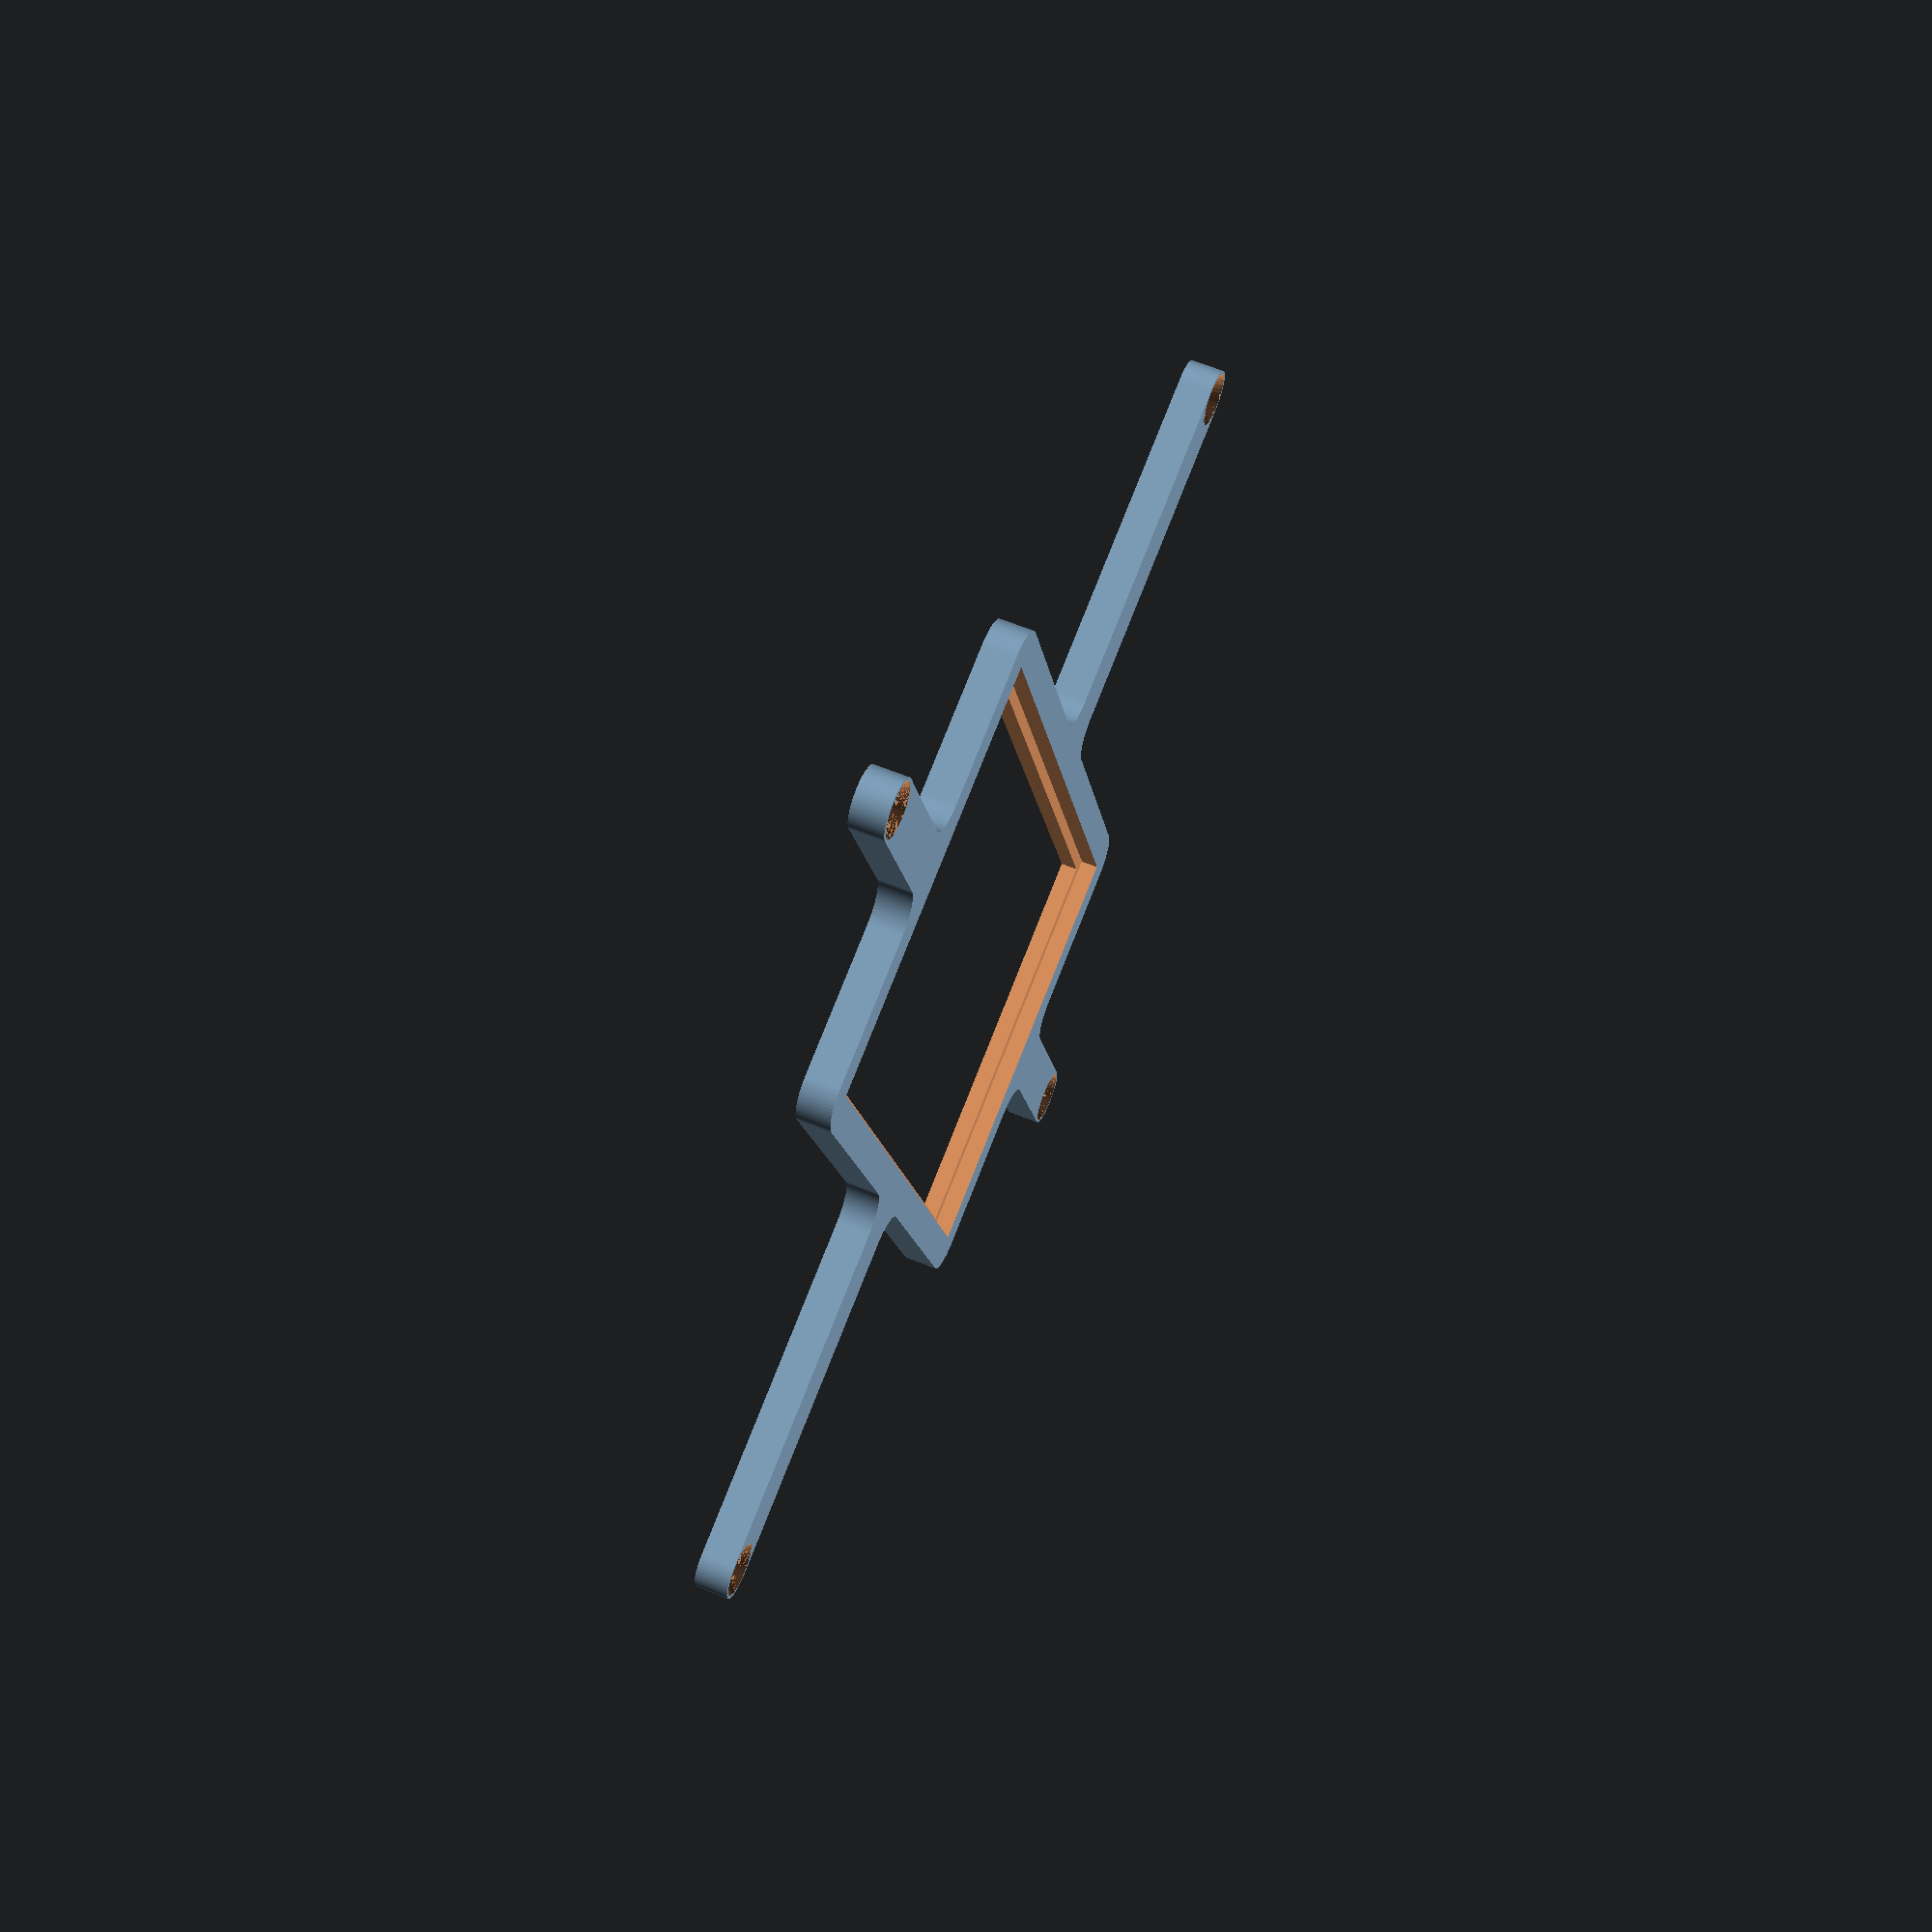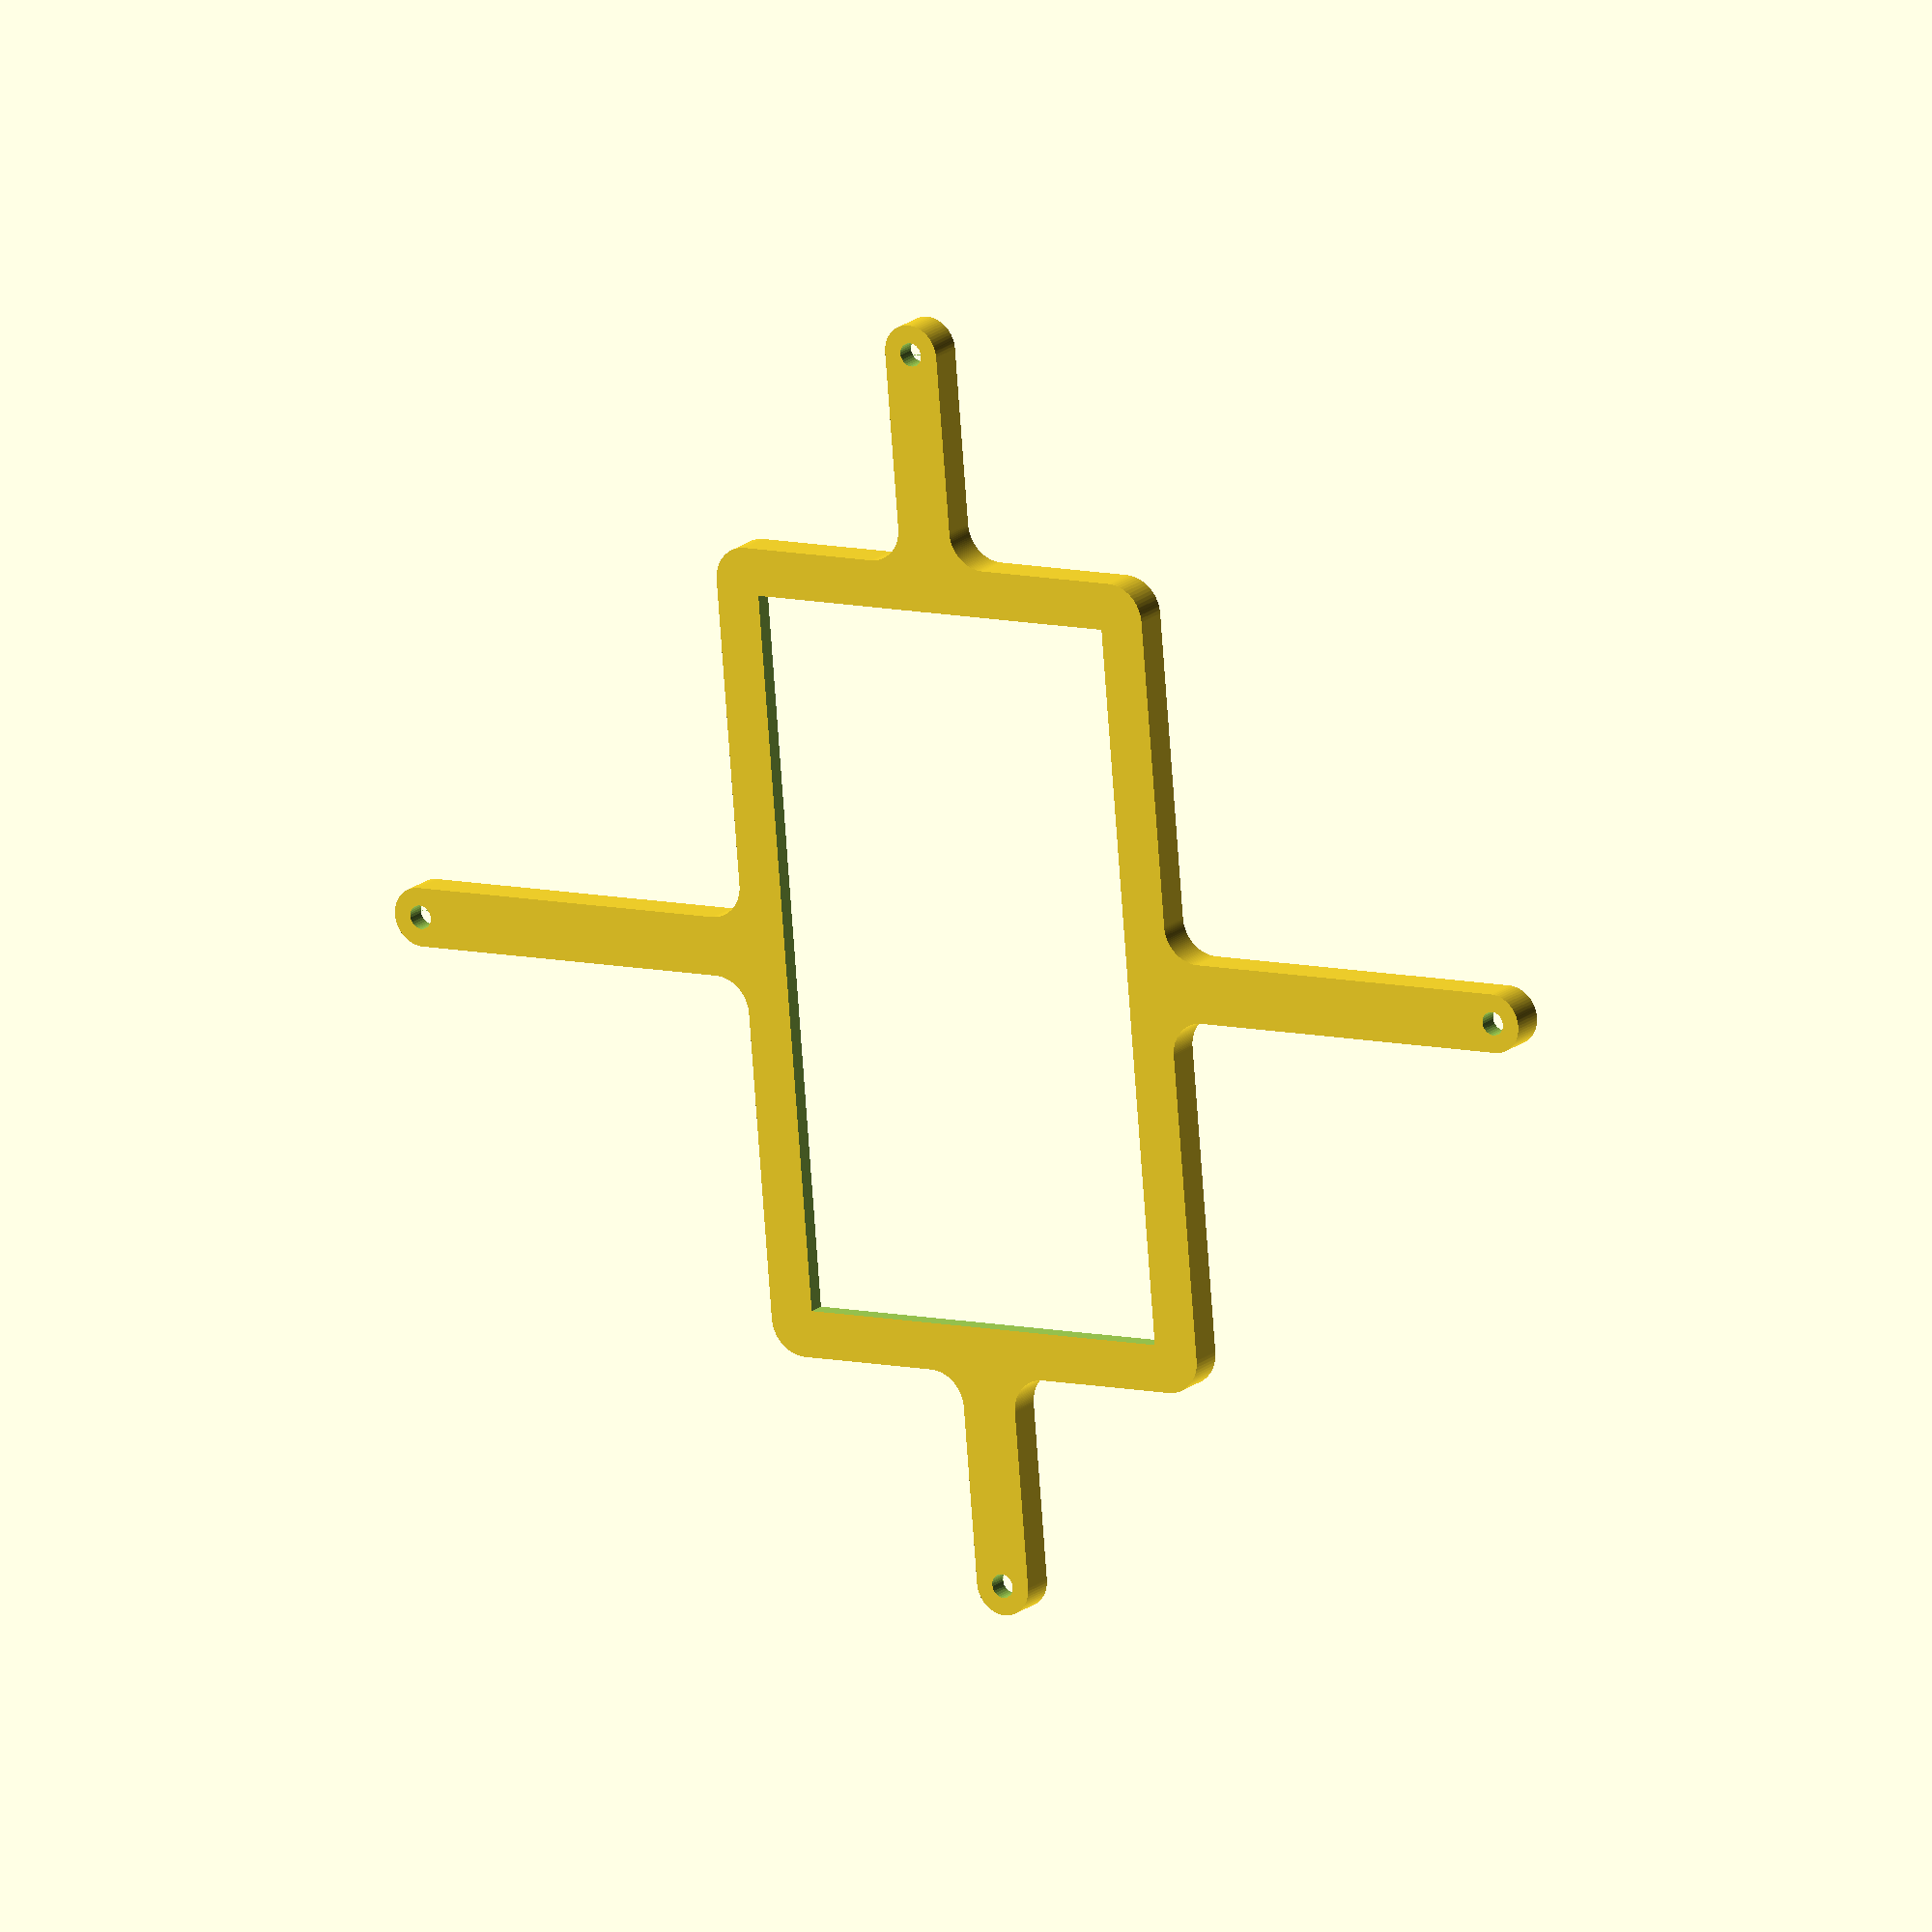
<openscad>
// Generated by SolidPython <Unknown> on 2023-02-06 16:51:18


scale(v = 0.0000010000) {
	translate(v = [-150500000, -83500000, 0]) {
		difference() {
			linear_extrude(convexity = 10, height = 2850000) {
				polygon(points = [[203523201.0318287015, 81056925.9855740964], [203523439.8212261796, 81056982.6943425387], [203689997.6769503355, 81098703.2653188705], [203690235.0027260482, 81098765.8171928674], [203725213.6099665761, 81108445.7014739215], [203725683.2997958362, 81108588.1803259403], [203760144.8043621778, 81119972.7236708105], [203760376.8854921460, 81120052.5648249090], [203922043.3885570765, 81177897.7645664662], [203922273.4403885007, 81177983.2772299498], [203956134.8214978576, 81191045.0532765538], [203956588.2842725515, 81191232.8837078661], [203989767.9668925107, 81205940.4254938662], [203989991.1046867669, 81206042.6301196665], [204145209.3182909787, 81279455.3777312338], [204145429.8806532323, 81279563.0276505202], [204177847.9320216775, 81295880.9034193307], [204178280.8006474376, 81296112.2765201926], [204209859.1228397787, 81314001.1750801057], [204210071.1683593988, 81314124.7588911951], [204357346.2562546730, 81402398.0494816005], [204357555.2050116062, 81402526.7999290973], [204388217.7230831385, 81421943.6253563166], [204388625.8287984729, 81422216.3128772974], [204418298.6740573645, 81443114.2883385718], [204418497.5851881206, 81443258.0611552894], [204556411.2077699900, 81545541.7746815085], [204556606.5306308866, 81545690.3857200444], [204585218.2185941935, 81568019.1661622524], [204585597.6311179399, 81568330.5419734567], [204613079.2337229848, 81592036.3354084939], [204613263.0948419273, 81592198.9126200080], [204740487.0685335994, 81707508.0010067970], [204740666.8844324946, 81707675.0414308310], [204766952.1960917115, 81732700.7385261208], [204767299.2614738643, 81733047.8039082736], [204792324.9585691690, 81759333.1155675054], [204792491.9989931881, 81759512.9314664006], [204907801.0873799324, 81886736.9051580280], [204907963.6645914614, 81886920.7662769556], [204931669.4580265284, 81914402.3688820153], [204931980.8338377178, 81914781.7814057469], [204954309.6142800450, 81943393.4693692327], [204954458.2253185809, 81943588.7922301143], [205056741.9388443232, 82081502.4148113877], [205056885.7116610408, 82081701.3259421438], [205077783.6871228218, 82111374.1712017655], [205078056.3746438026, 82111782.2769170702], [205097473.2000709176, 82142444.7949884236], [205097601.9505184293, 82142653.7437453568], [205185875.2411088347, 82289928.8316406161], [205185998.8249199092, 82290140.8771602511], [205203887.7234798372, 82321719.1993525922], [205204119.0965806842, 82322152.0679783523], [205220436.9723496139, 82354570.1193470359], [205220544.6222689152, 82354790.6817092746], [205293957.3698801696, 82510008.8953128755], [205294059.5745059848, 82510232.0331071168], [205308767.1162921190, 82543411.7157273889], [205308954.9467234313, 82543865.1785020977], [205322016.7227702439, 82577726.5596119612], [205322102.2354337275, 82577956.6114433855], [205379947.4351750016, 82739623.1145075858], [205380027.2763291001, 82739855.1956375241], [205391411.8196740746, 82774316.7002041489], [205391554.2985260785, 82774786.3900333941], [205401234.1828070879, 82809764.9972737134], [205401296.7346810699, 82810002.3230494261], [205443017.3056574762, 82976560.1787738800], [205443074.0144259334, 82976798.9681713432], [205451025.9199539423, 83012210.4115569741], [205451121.6750774384, 83012691.8050709367], [205457326.4450154305, 83048450.7753328383], [205457365.4336912036, 83048693.0894758850], [205482559.5839973688, 83218538.2546598613], [205482592.6142437160, 83218781.4526524246], [205487035.3007575274, 83254801.8032994419], [205487083.4099783301, 83255290.2644154429], [205489753.3102469146, 83291485.2192666084], [205489768.3602421880, 83291730.1881593317], [205498193.4564383030, 83463226.9610166103], [205498202.4900631905, 83463472.2254746556], [205499093.1720630527, 83499754.5877147615], [205499093.1720630527, 83500245.4122852087], [205498202.4900631905, 83536527.7745252848], [205498193.4564383030, 83536773.0389833301], [205489768.3602421880, 83708269.8118406385], [205489753.3102469146, 83708514.7807333618], [205487083.4099783301, 83744709.7355846614], [205487035.3007575274, 83745198.1967006624], [205482592.6142437458, 83781218.5473473668], [205482559.5839973986, 83781461.7453399301], [205457365.4336911440, 83951306.9105245471], [205457326.4450153708, 83951549.2246675938], [205451121.6750774384, 83987308.1949289292], [205451025.9199539423, 83987789.5884428918], [205443074.0144259930, 84023201.0318283737], [205443017.3056575656, 84023439.8212258369], [205401296.7346809804, 84189997.6769509465], [205401234.1828069687, 84190235.0027266741], [205391554.2985261679, 84225213.6099663675], [205391411.8196741343, 84225683.2997955978], [205380027.2763292193, 84260144.8043621033], [205379947.4351751208, 84260376.8854920417], [205322102.2354336083, 84422043.3885568678], [205322016.7227701247, 84422273.4403882921], [205308954.9467234313, 84456134.8214978576], [205308767.1162921190, 84456588.2842725515], [205294059.5745060444, 84489767.9668927044], [205293957.3698802292, 84489991.1046869606], [205220544.6222690642, 84645209.3182903528], [205220436.9723497629, 84645429.8806525916], [205204119.0965805054, 84677847.9320220202], [205203887.7234796286, 84678280.8006477803], [205185998.8249199688, 84709859.1228396595], [205185875.2411088943, 84710071.1683592945], [205097601.9505184293, 84857346.2562546283], [205097473.2000709176, 84857555.2050115615], [205078056.3746438026, 84888217.7230829149], [205077783.6871228218, 84888625.8287982196], [205056885.7116610706, 84918298.6740578413], [205056741.9388443530, 84918497.5851885974], [204954458.2253184915, 85056411.2077700198], [204954309.6142799258, 85056606.5306309015], [204931980.8338378072, 85085218.2185941488], [204931669.4580265880, 85085597.6311178803], [204907963.6645914316, 85113079.2337230742], [204907801.0873799324, 85113263.0948420018], [204792491.9989932179, 85240487.0685335845], [204792324.9585691690, 85240666.8844324797], [204767299.2614738941, 85266952.1960917115], [204766952.1960917115, 85267299.2614738643], [204740666.8844324946, 85292324.9585691541], [204740487.0685335994, 85292491.9989931881], [204613263.0948419571, 85407801.0873799771], [204613079.2337230146, 85407963.6645914912], [204585597.6311179399, 85431669.4580265284], [204585218.2185942233, 85431980.8338377327], [204556606.5306308866, 85454309.6142799407], [204556411.2077700198, 85454458.2253184766], [204418497.5851881504, 85556741.9388446957], [204418298.6740573645, 85556885.7116614133], [204388625.8287984729, 85577783.6871226877], [204388217.7230831683, 85578056.3746436685], [204357555.2050116360, 85597473.2000708878], [204357346.2562547028, 85597601.9505183846], [204210071.1683590412, 85685875.2411090136], [204209859.1228393912, 85685998.8249201030], [204178280.8006476164, 85703887.7234797180], [204177847.9320218563, 85704119.0965805799], [204145429.8806532621, 85720436.9723494649], [204145209.3182910085, 85720544.6222687513], [203989991.1046872735, 85793957.3698800951], [203989767.9668930173, 85794059.5745058954], [203956588.2842724323, 85808767.1162921786], [203956134.8214977384, 85808954.9467234910], [203922273.4403883219, 85822016.7227701247], [203922043.3885568976, 85822102.2354336083], [203760376.8854921460, 85879947.4351750910], [203760144.8043622077, 85880027.2763291895], [203725683.2997958660, 85891411.8196740597], [203725213.6099666059, 85891554.2985260785], [203690235.0027260780, 85901234.1828071326], [203689997.6769503355, 85901296.7346811295], [203523439.8212261200, 85943017.3056574762], [203523201.0318286419, 85943074.0144259185], [203487789.5884430408, 85951025.9199539274], [203487308.1949290633, 85951121.6750774235], [203451549.2246671617, 85957326.4450154454], [203451306.9105241299, 85957365.4336912036], [203281461.7453401387, 85982559.5839973688], [203281218.5473475754, 85982592.6142437160], [203245198.1967005730, 85987035.3007575423], [203244709.7355845571, 85987083.4099783301], [203208514.7807334065, 85989753.3102469146], [203208269.8118406534, 85989768.3602421880], [203036773.0389833748, 85998193.4564383030], [203036527.7745253444, 85998202.4900632054], [202963428.0251464844, 85999996.9881869555], [202963182.6128612757, 86000000.0000000000], [187990122.7246235013, 86000000.0000000000], [187843287.8015881777, 86003604.5950379819], [187696929.0457131267, 86014400.6654634476], [187551276.3234362006, 86032365.2153175920], [187406680.5249245167, 86057454.9664261490], [187263489.9941204786, 86089609.4753812999], [187122049.6895557642, 86128751.2791543752], [186982700.3533122241, 86174786.0817117989], [186845777.6901465058, 86227602.9811819941], [186711611.5587474108, 86287074.7370278984], [186580525.1770768762, 86353058.0765805990], [186452834.3437101245, 86425394.0401956737], [186328846.6770491600, 86503908.3642008752], [186208860.8742431402, 86588411.9007125646], [186093165.9916002750, 86678701.0733098239], [185982040.7482267022, 86774558.3674673140], [185875752.8545672596, 86875752.8545672596], [185774558.3674673140, 86982040.7482267022], [185678701.0733098388, 87093165.9916002750], [185588411.9007125497, 87208860.8742431253], [185503908.3642008901, 87328846.6770491451], [185425394.0401956737, 87452834.3437101096], [185353058.0765805840, 87580525.1770768911], [185287074.7370278835, 87711611.5587474257], [185227602.9811819792, 87845777.6901465207], [185174786.0817117989, 87982700.3533122241], [185128751.2791543603, 88122049.6895557791], [185089609.4753813148, 88263489.9941204786], [185057454.9664261341, 88406680.5249245167], [185032365.2153176069, 88551276.3234362155], [185014400.6654634476, 88696929.0457131118], [185003604.5950379968, 88843287.8015881926], [185000000.0000000000, 88990122.7246235162], [185000000.0000000000, 101263182.6128612459], [184999996.9881869555, 101263428.0251464695], [184998202.4900631905, 101336527.7745253593], [184998193.4564383030, 101336773.0389834046], [184987360.7235782743, 101557278.3820055127], [184987345.6735830307, 101557523.3508982360], [184984675.7733144164, 101593718.3057493567], [184984627.6640936434, 101594206.7668653578], [184980184.9775798917, 101630227.1175117046], [184980151.9473335743, 101630470.3155042678], [184947758.0738927126, 101848852.0715327412], [184947719.0852169394, 101849094.3856757879], [184941514.3152790070, 101884853.3559373468], [184941418.5601555109, 101885334.7494513094], [184933466.6546276808, 101920746.1928360760], [184933409.9458592534, 101920984.9822335392], [184879766.9025471210, 102135140.0155780315], [184879704.3506731093, 102135377.3413537443], [184870024.4663922191, 102170355.9485936910], [184869881.9875401855, 102170825.6384229362], [184858497.4441952705, 102205287.1429894716], [184858417.6030411720, 102205519.2241194099], [184784042.0016893744, 102413385.1047390997], [184783956.4890258908, 102413615.1565705240], [184770894.7129789889, 102447476.5376806408], [184770706.8825476766, 102447930.0004553348], [184755999.3407618105, 102481109.6830749959], [184755897.1361359954, 102481332.8208692521], [184661505.2544428408, 102680907.6867041737], [184661397.6045235395, 102681128.2490664124], [184645079.7287547588, 102713546.3004348278], [184644848.3556539118, 102713979.1690605879], [184626959.4570941627, 102745557.4912526160], [184626835.8732830882, 102745769.5367722511], [184513336.7566697598, 102935131.3727643490], [184513208.0062222481, 102935340.3215212822], [184493791.1807951033, 102966002.8395926803], [184493518.4932741523, 102966410.9453079849], [184472620.5178124309, 102996083.7905675471], [184472476.7449957132, 102996282.7016983032], [184340963.4519999325, 103173607.8498517424], [184340814.8409613967, 103173803.1727126241], [184318486.0605190992, 103202414.8606760353], [184318174.6847079098, 103202794.2731997669], [184294468.8912727833, 103230275.8758049160], [184294306.3140612841, 103230459.7369238436], [184146045.3895868659, 103394040.4591263980], [184145878.3491628170, 103394220.2750252932], [184120852.6520671248, 103420505.5866849720], [184120505.5866849720, 103420852.6520671248], [184094220.2750253081, 103445878.3491628319], [184094040.4591264129, 103446045.3895868659], [183930459.7369238436, 103594306.3140612692], [183930275.8758049011, 103594468.8912727833], [183902794.2731997669, 103618174.6847079098], [183902414.8606760502, 103618486.0605191141], [183873803.1727126241, 103640814.8409613967], [183873607.8498517275, 103640963.4519999325], [183696282.7016983032, 103772476.7449956983], [183696083.7905675471, 103772620.5178124160], [183666410.9453079700, 103793518.4932741374], [183666002.8395926952, 103793791.1807951033], [183635340.3215212822, 103813208.0062222481], [183635131.3727643490, 103813336.7566697598], [183445769.5367722511, 103926835.8732830733], [183445557.4912526011, 103926959.4570941627], [183413979.1690605879, 103944848.3556539118], [183413546.3004348278, 103945079.7287547737], [183381128.2490664124, 103961397.6045235544], [183380907.6867041588, 103961505.2544428408], [183181332.8208694458, 104055897.1361359060], [183181109.6830751896, 104055999.3407617062], [183147930.0004550219, 104070706.8825478107], [183147476.5376803279, 104070894.7129791230], [183113615.1565709710, 104083956.4890257269], [183113385.1047395468, 104084042.0016892105], [182905519.2241194248, 104158417.6030411720], [182905287.1429894567, 104158497.4441952705], [182870825.6384229362, 104169881.9875402004], [182870355.9485936761, 104170024.4663922191], [182835377.3413537443, 104179704.3506731093], [182835140.0155780315, 104179766.9025471061], [182620984.9822335243, 104233409.9458592534], [182620746.1928360760, 104233466.6546276957], [182585334.7494513094, 104241418.5601554960], [182584853.3559373617, 104241514.3152789921], [182549094.3856757879, 104247719.0852169544], [182548852.0715327263, 104247758.0738927126], [182330470.3155042529, 104280151.9473335594], [182330227.1175116897, 104280184.9775799066], [182294206.7668653727, 104284627.6640936434], [182293718.3057493567, 104284675.7733144313], [182257523.3508982360, 104287345.6735830158], [182257278.3820055127, 104287360.7235782892], [182036773.0389834046, 104298193.4564382881], [182036527.7745253444, 104298202.4900631905], [181963428.0251464844, 104299996.9881869555], [181963182.6128612459, 104300000.0000000000], [155990122.7246235311, 104300000.0000000000], [155843287.8015882075, 104303604.5950379819], [155696929.0457130671, 104314400.6654634476], [155551276.3234362304, 104332365.2153175920], [155406680.5249245763, 104357454.9664261341], [155263489.9941203296, 104389609.4753813297], [155122049.6895559728, 104428751.2791543156], [154982700.3533120155, 104474786.0817118585], [154845777.6901467443, 104527602.9811819047], [154711611.5587471724, 104587074.7370280027], [154580525.1770769954, 104653058.0765805244], [154452834.3437102437, 104725394.0401955992], [154328846.6770491600, 104803908.3642008752], [154208860.8742429912, 104888411.9007126689], [154093165.9916001260, 104978701.0733099431], [153982040.7482268512, 105074558.3674671799], [153875752.8545672596, 105175752.8545672596], [153774558.3674673438, 105282040.7482267022], [153678701.0733096898, 105393165.9916004539], [153588411.9007125795, 105508860.8742431253], [153503908.3642008901, 105628846.6770491451], [153425394.0401956439, 105752834.3437101096], [153353058.0765806437, 105880525.1770767719], [153287074.7370279431, 106011611.5587472916], [153227602.9811820090, 106145777.6901465207], [153174786.0817117691, 106282700.3533122241], [153128751.2791544199, 106422049.6895555705], [153089609.4753811955, 106563489.9941209704], [153057454.9664262831, 106706680.5249239355], [153032365.2153175473, 106851276.3234364986], [153014400.6654635072, 106996929.0457127988], [153003604.5950379968, 107143287.8015884906], [153000000.0000000000, 107290122.7246235162], [153000000.0000000000, 135963182.6128618717], [152999996.9881869555, 135963428.0251471102], [152998202.4900632203, 136036527.7745253146], [152998193.4564383030, 136036773.0389833450], [152989768.3602422178, 136208269.8118400574], [152989753.3102469742, 136208514.7807327807], [152987083.4099783301, 136244709.7355847061], [152987035.3007575274, 136245198.1967007220], [152982592.6142437756, 136281218.5473470688], [152982559.5839974284, 136281461.7453396022], [152957365.4336912334, 136451306.9105238914], [152957326.4450154901, 136451549.2246669531], [152951121.6750773489, 136487308.1949295104], [152951025.9199538231, 136487789.5884434879], [152943074.0144260824, 136523201.0318279266], [152943017.3056576550, 136523439.8212253749], [152901296.7346810997, 136689997.6769505739], [152901234.1828071177, 136690235.0027262866], [152891554.2985261977, 136725213.6099662781], [152891411.8196741641, 136725683.2997955382], [152880027.2763293386, 136760144.8043617606], [152879947.4351752400, 136760376.8854916692], [152822102.2354336679, 136922043.3885567188], [152822016.7227701843, 136922273.4403881729], [152808954.9467234015, 136956134.8214979768], [152808767.1162920892, 136956588.2842726707], [152794059.5745063424, 136989767.9668920636], [152793957.3698805273, 136989991.1046863198], [152720544.6222688258, 137145209.3182907403], [152720436.9723495543, 137145429.8806529641], [152704119.0965802372, 137177847.9320224524], [152703887.7234793603, 137178280.8006482124], [152685998.8249205053, 137209859.1228386760], [152685875.2411094308, 137210071.1683582962], [152597601.9505183697, 137357346.2562547028], [152597473.2000708580, 137357555.2050116658], [152578056.3746434748, 137388217.7230834365], [152577783.6871224940, 137388625.8287987411], [152556885.7116616368, 137418298.6740570664], [152556741.9388449490, 137418497.5851877928], [152454458.2253184617, 137556411.2077700496], [152454309.6142798960, 137556606.5306309462], [152431980.8338378370, 137585218.2185941041], [152431669.4580266476, 137585597.6311178207], [152407963.6645909846, 137613079.2337235808], [152407801.0873794556, 137613263.0948425233], [152292491.9989939332, 137740487.0685327351], [152292324.9585699141, 137740666.8844316304], [152267299.2614739239, 137766952.1960915923], [152266952.1960917711, 137767299.2614737451], [152240666.8844320178, 137792324.9585695565], [152240487.0685331225, 137792491.9989935756], [152113263.0948421657, 137907801.0873797536], [152113079.2337232232, 137907963.6645912826], [152085597.6311178505, 137931669.4580266178], [152085218.2185941339, 137931980.8338378072], [152056606.5306300819, 137954309.6142805815], [152056411.2077691853, 137954458.2253191471], [151918497.5851889849, 138056741.9388440847], [151918298.6740582585, 138056885.7116607726], [151888625.8287985921, 138077783.6871225834], [151888217.7230832875, 138078056.3746435642], [151857555.2050108314, 138097473.2000713646], [151857346.2562538683, 138097601.9505188763], [151710071.1683597267, 138185875.2411086261], [151709859.1228401065, 138185998.8249197006], [151678280.8006475866, 138203887.7234797180], [151677847.9320218265, 138204119.0965805948], [151645429.8806526363, 138220436.9723497629], [151645209.3182904124, 138220544.6222690344], [151489991.1046875119, 138293957.3698799908], [151489767.9668932557, 138294059.5745058060], [151456588.2842724323, 138308767.1162921786], [151456134.8214977384, 138308954.9467234910], [151422273.4403886497, 138322016.7227700055], [151422043.3885571957, 138322102.2354334891], [151260376.8854914606, 138379947.4351753294], [151260144.8043615520, 138380027.2763294280], [151225683.2997958660, 138391411.8196740746], [151225213.6099666059, 138391554.2985261083], [151190235.0027266443, 138401234.1828069985], [151189997.6769509315, 138401296.7346809804], [151023439.8212257028, 138443017.3056575954], [151023201.0318282247, 138443074.0144260228], [150987789.5884428620, 138451025.9199539423], [150987308.1949289143, 138451121.6750774682], [150951549.2246678472, 138457326.4450153410], [150951306.9105247855, 138457365.4336910844], [150781461.7453396320, 138482559.5839974284], [150781218.5473470986, 138482592.6142437756], [150745198.1967007518, 138487035.3007575274], [150744709.7355847359, 138487083.4099783301], [150708514.7807328403, 138489753.3102469742], [150708269.8118401170, 138489768.3602422178], [150536773.0389833748, 138498193.4564383030], [150536527.7745253444, 138498202.4900632203], [150500245.4122852385, 138499093.1720630527], [150499754.5877147615, 138499093.1720630527], [150463472.2254746854, 138498202.4900632203], [150463226.9610166550, 138498193.4564383030], [150291730.1881599426, 138489768.3602422178], [150291485.2192672193, 138489753.3102469742], [150255290.2644152939, 138487083.4099783301], [150254801.8032992780, 138487035.3007575274], [150218781.4526529312, 138482592.6142437756], [150218538.2546603978, 138482559.5839974284], [150048693.0894761086, 138457365.4336912334], [150048450.7753330469, 138457326.4450154901], [150012691.8050704896, 138451121.6750773489], [150012210.4115565121, 138451025.9199538231], [149976798.9681720734, 138443074.0144260824], [149976560.1787746251, 138443017.3056576550], [149810002.3230494261, 138401296.7346810997], [149809764.9972737134, 138401234.1828071177], [149774786.3900337219, 138391554.2985261977], [149774316.7002044618, 138391411.8196741641], [149739855.1956382394, 138380027.2763293386], [149739623.1145083308, 138379947.4351752400], [149577956.6114432812, 138322102.2354336679], [149577726.5596118271, 138322016.7227701843], [149543865.1785020232, 138308954.9467234015], [149543411.7157273293, 138308767.1162920892], [149510232.0331079364, 138294059.5745063424], [149510008.8953136802, 138293957.3698805273], [149354790.6817084253, 138220544.6222684383], [149354570.1193462014, 138220436.9723491669], [149322152.0679784715, 138204119.0965807140], [149321719.1993527114, 138203887.7234798670], [149290140.8771602213, 138185998.8249198794], [149289928.8316406012, 138185875.2411087751], [149142653.7437454462, 138097601.9505184591], [149142444.7949884832, 138097473.2000709474], [149111782.2769167423, 138078056.3746435940], [149111374.1712014377, 138077783.6871226132], [149081701.3259424567, 138056885.7116613090], [149081502.4148117304, 138056741.9388446212], [148943588.7922297418, 137954458.2253183424], [148943393.4693688452, 137954309.6142797768], [148914781.7814061046, 137931980.8338379860], [148914402.3688823879, 137931669.4580267966], [148886920.7662768960, 137907963.6645914018], [148886736.9051579535, 137907801.0873798728], [148759512.9314664602, 137792491.9989932179], [148759333.1155675650, 137792324.9585691988], [148733047.8039084077, 137767299.2614739835], [148732700.7385262549, 137766952.1960918307], [148707675.0414301157, 137740666.8844317198], [148707508.0010060966, 137740487.0685328245], [148592198.9126206338, 137613263.0948426425], [148592036.3354091048, 137613079.2337237000], [148568330.5419732928, 137585597.6311177611], [148568019.1661620736, 137585218.2185940444], [148545690.3857196271, 137556606.5306303799], [148545541.7746810913, 137556411.2077694833], [148443258.0611559153, 137418497.5851889849], [148443114.2883392274, 137418298.6740582585], [148422216.3128774166, 137388625.8287985921], [148421943.6253564358, 137388217.7230832875], [148402526.7999286354, 137357555.2050108314], [148402398.0494811237, 137357346.2562538683], [148314124.7588913739, 137210071.1683597267], [148314001.1750802994, 137209859.1228401065], [148296112.2765202820, 137178280.8006475866], [148295880.9034194052, 137177847.9320218265], [148279563.0276502371, 137145429.8806526363], [148279455.3777309656, 137145209.3182904124], [148206042.6301200986, 136989991.1046876311], [148205940.4254942834, 136989767.9668933749], [148191232.8837077320, 136956588.2842722535], [148191045.0532764196, 136956134.8214975297], [148177983.2772300243, 136922273.4403887093], [148177897.7645665407, 136922043.3885572851], [148120052.5648247898, 136760376.8854918182], [148119972.7236706913, 136760144.8043618798], [148108588.1803259552, 136725683.2997958958], [148108445.7014739215, 136725213.6099666655], [148098765.8171926737, 136690235.0027254820], [148098703.2653186917, 136689997.6769497693], [148056982.6943423450, 136523439.8212254047], [148056925.9855739176, 136523201.0318279564], [148048974.0800461769, 136487789.5884435177], [148048878.3249226511, 136487308.1949295402], [148042673.5549845099, 136451549.2246669829], [148042634.5663087666, 136451306.9105239213], [148017440.4160025716, 136281461.7453396320], [148017407.3857562244, 136281218.5473470986], [148012964.6992424726, 136245198.1967007518], [148012916.5900216699, 136244709.7355847359], [148010246.6897530258, 136208514.7807328403], [148010231.6397577822, 136208269.8118401170], [148001806.5435616970, 136036773.0389833748], [148001797.5099367797, 136036527.7745253444], [148000003.0118130445, 135963428.0251471102], [148000000.0000000000, 135963182.6128618717], [148000000.0000000000, 107290122.7246235162], [147996395.4049620032, 107143287.8015884757], [147985599.3345364928, 106996929.0457127839], [147967634.7846824527, 106851276.3234364837], [147942545.0335737169, 106706680.5249239206], [147910390.5246188045, 106563489.9941209555], [147871248.7208455801, 106422049.6895555556], [147825213.9182882309, 106282700.3533122092], [147772397.0188179910, 106145777.6901465058], [147712925.2629720569, 106011611.5587472767], [147646941.9234193563, 105880525.1770767570], [147574605.9598043561, 105752834.3437100947], [147496091.6357991099, 105628846.6770491302], [147411588.0992874205, 105508860.8742431253], [147321298.9266903102, 105393165.9916004390], [147225441.6325326562, 105282040.7482266873], [147124247.1454327404, 105175752.8545672446], [147017959.2517731488, 105074558.3674671799], [146906834.0083998740, 104978701.0733099431], [146791139.1257570088, 104888411.9007126689], [146671153.3229508400, 104803908.3642008752], [146547165.6562897265, 104725394.0401955992], [146419474.8229229748, 104653058.0765805095], [146288388.4412528276, 104587074.7370280027], [146154222.3098534644, 104527602.9811819941], [146017299.6466877759, 104474786.0817117840], [145877950.3104440272, 104428751.2791543007], [145736510.0058796406, 104389609.4753813297], [145593319.4750754237, 104357454.9664261341], [145448723.6765637398, 104332365.2153175920], [145303070.9542869329, 104314400.6654634476], [145156712.1984117925, 104303604.5950379819], [145009877.2753764689, 104300000.0000000000], [119036817.3871387839, 104300000.0000000000], [119036571.9748535454, 104299996.9881869555], [118963472.2254745960, 104298202.4900631905], [118963226.9610165656, 104298193.4564382881], [118742721.6179944873, 104287360.7235782892], [118742476.6491017640, 104287345.6735830158], [118706281.6942506433, 104284675.7733144313], [118705793.2331346571, 104284627.6640936434], [118669772.8824882209, 104280184.9775798917], [118669529.6844956577, 104280151.9473335445], [118451147.9284673631, 104247758.0738927275], [118450905.6143243015, 104247719.0852169693], [118415146.6440628171, 104241514.3152790219], [118414665.2505488396, 104241418.5601555258], [118379253.8071629703, 104233466.6546274722], [118379015.0177655220, 104233409.9458590299], [118164859.9844222963, 104179766.9025472105], [118164622.6586465836, 104179704.3506732136], [118129644.0514064133, 104170024.4663922489], [118129174.3615771532, 104169881.9875402302], [118094712.8570104539, 104158497.4441952407], [118094480.7758805454, 104158417.6030411422], [117886614.8952611685, 104084042.0016894639], [117886384.8434297442, 104083956.4890259802], [117852523.4623193443, 104070894.7129789740], [117852069.9995446205, 104070706.8825476617], [117818890.3169247508, 104055999.3407616913], [117818667.1791304946, 104055897.1361358911], [117619092.3132962883, 103961505.2544430792], [117618871.7509340644, 103961397.6045237929], [117586453.6995652318, 103945079.7287548035], [117586020.8309394717, 103944848.3556539416], [117554442.5087470114, 103926959.4570939541], [117554230.4632273912, 103926835.8732828647], [117364868.6272358298, 103813336.7566698641], [117364659.6784788668, 103813208.0062223673], [117333997.1604069769, 103793791.1807949245], [117333589.0546916723, 103793518.4932739288], [117303916.2094326615, 103772620.5178125650], [117303717.2983019352, 103772476.7449958622], [117126392.1501481831, 103640963.4519998729], [117126196.8272872865, 103640814.8409613371], [117097585.1393243372, 103618486.0605194122], [117097205.7268006206, 103618174.6847082078], [117069724.1241945922, 103594468.8912723213], [117069540.2630756497, 103594306.3140608072], [116905959.5408732891, 103446045.3895866126], [116905779.7249743938, 103445878.3491625786], [116879494.4133149385, 103420852.6520670801], [116879147.3479327857, 103420505.5866849273], [116854121.6508373022, 103394220.2750254869], [116853954.6104132831, 103394040.4591265917], [116705693.6859387159, 103230459.7369238138], [116705531.1087271869, 103230275.8758048862], [116681825.3152923584, 103202794.2732000649], [116681513.9394811690, 103202414.8606763333], [116659185.1590381265, 103173803.1727119386], [116659036.5479995608, 103173607.8498510569], [116527523.2550040185, 102996282.7016979456], [116527379.4821873307, 102996083.7905672044], [116506481.5067262053, 102966410.9453085214], [116506208.8192052245, 102966002.8395932019], [116486791.9937781096, 102935340.3215218186], [116486663.2433305979, 102935131.3727648854], [116373164.1267168224, 102745769.5367720425], [116373040.5429057479, 102745557.4912524074], [116355151.6443460286, 102713979.1690604687], [116354920.2712451518, 102713546.3004347086], [116338602.3954761326, 102681128.2490657717], [116338494.7455568612, 102680907.6867035329], [116244102.8638640940, 102481332.8208694011], [116244000.6592382789, 102481109.6830751598], [116229293.1174522340, 102447930.0004551560], [116229105.2870209217, 102447476.5376804471], [116216043.5109743178, 102413615.1565711051], [116215957.9983108342, 102413385.1047396809], [116141582.3969586790, 102205519.2241189778], [116141502.5558045805, 102205287.1429890394], [116130118.0124597549, 102170825.6384228617], [116129975.5336077213, 102170355.9485936165], [116120295.6493270099, 102135377.3413542956], [116120233.0974530280, 102135140.0155785829], [116066590.0541408062, 101920984.9822336882], [116066533.3453723788, 101920746.1928362250], [116058581.4398444891, 101885334.7494511455], [116058485.6847209632, 101884853.3559371829], [116052280.9147829711, 101849094.3856754750], [116052241.9261072278, 101848852.0715324283], [116019848.0526664555, 101630470.3155044019], [116019815.0224201083, 101630227.1175118387], [116015372.3359063864, 101594206.7668655366], [116015324.2266855836, 101593718.3057495505], [116012654.3264169395, 101557523.3508976549], [116012639.2764216959, 101557278.3820049167], [116001806.5435616970, 101336773.0389831513], [116001797.5099367797, 101336527.7745251060], [116000003.0118130445, 101263428.0251471847], [116000000.0000000000, 101263182.6128619611], [116000000.0000000000, 88990122.7246235162], [115996395.4049620032, 88843287.8015884757], [115985599.3345364928, 88696929.0457127839], [115967634.7846824527, 88551276.3234364837], [115942545.0335737169, 88406680.5249239206], [115910390.5246188045, 88263489.9941209555], [115871248.7208455801, 88122049.6895555556], [115825213.9182882309, 87982700.3533122092], [115772397.0188179910, 87845777.6901465058], [115712925.2629720569, 87711611.5587472767], [115646941.9234193563, 87580525.1770767570], [115574605.9598043561, 87452834.3437100947], [115496091.6357991099, 87328846.6770491302], [115411588.0992874205, 87208860.8742431253], [115321298.9266903102, 87093165.9916004390], [115225441.6325326562, 86982040.7482266873], [115124247.1454327404, 86875752.8545672446], [115017959.2517731488, 86774558.3674671799], [114906834.0083998740, 86678701.0733099431], [114791139.1257570088, 86588411.9007126689], [114671153.3229508400, 86503908.3642008752], [114547165.6562897265, 86425394.0401955992], [114419474.8229229748, 86353058.0765805095], [114288388.4412528276, 86287074.7370280027], [114154222.3098534644, 86227602.9811819941], [114017299.6466877759, 86174786.0817117840], [113877950.3104440272, 86128751.2791543007], [113736510.0058796406, 86089609.4753813297], [113593319.4750754237, 86057454.9664261341], [113448723.6765637398, 86032365.2153175920], [113303070.9542869329, 86014400.6654634476], [113156712.1984117925, 86003604.5950379819], [113009877.2753764689, 86000000.0000000000], [98036817.3871387243, 86000000.0000000000], [98036571.9748534858, 85999996.9881869555], [97963472.2254740596, 85998202.4900631905], [97963226.9610160291, 85998193.4564382881], [97791730.1881599426, 85989768.3602422327], [97791485.2192672193, 85989753.3102469593], [97755290.2644152939, 85987083.4099783301], [97754801.8032992780, 85987035.3007575423], [97718781.4526529312, 85982592.6142437905], [97718538.2546603978, 85982559.5839974433], [97548693.0894755125, 85957365.4336911291], [97548450.7753324509, 85957326.4450153708], [97512691.8050709367, 85951121.6750774235], [97512210.4115569592, 85951025.9199539274], [97476798.9681717753, 85943074.0144260228], [97476560.1787743270, 85943017.3056575805], [97310002.3230494559, 85901296.7346810848], [97309764.9972737432, 85901234.1828070879], [97274786.3900335133, 85891554.2985261083], [97274316.7002042532, 85891411.8196740896], [97239855.1956370473, 85880027.2763289362], [97239623.1145071387, 85879947.4351748377], [97077956.6114434004, 85822102.2354337275], [97077726.5596119463, 85822016.7227702439], [97043865.1785021722, 85808954.9467234761], [97043411.7157274783, 85808767.1162921637], [97010232.0331077874, 85794059.5745062679], [97010008.8953135312, 85793957.3698804677], [96854790.6817091107, 85720544.6222688109], [96854570.1193468869, 85720436.9723495245], [96822152.0679782927, 85704119.0965806544], [96821719.1993525326, 85703887.7234797925], [96790140.8771602511, 85685998.8249198943], [96789928.8316406310, 85685875.2411088049], [96642653.7437456250, 85597601.9505185634], [96642444.7949886620, 85597473.2000710666], [96611782.2769167423, 85578056.3746436089], [96611374.1712014377, 85577783.6871226281], [96581701.3259421587, 85556885.7116610855], [96581502.4148114324, 85556741.9388443679], [96443588.7922302783, 85454458.2253187150], [96443393.4693693817, 85454309.6142801791], [96414781.7814058661, 85431980.8338378072], [96414402.3688821495, 85431669.4580266029], [96386920.7662768066, 85407963.6645913273], [96386736.9051578641, 85407801.0873798132], [96259512.9314664304, 85292491.9989932179], [96259333.1155675352, 85292324.9585691839], [96233047.8039085567, 85267299.2614741474], [96232700.7385264039, 85266952.1960919946], [96207675.0414300263, 85240666.8844316006], [96207508.0010060072, 85240487.0685327053], [96092198.9126203060, 85113263.0948422551], [96092036.3354087770, 85113079.2337233275], [96068330.5419737101, 85085597.6311182529], [96068019.1661625206, 85085218.2185945213], [96045690.3857198954, 85056606.5306306481], [96045541.7746813297, 85056411.2077697664], [95943258.0611551404, 84918497.5851878971], [95943114.2883384526, 84918298.6740571558], [95922216.3128772378, 84888625.8287983537], [95921943.6253562570, 84888217.7230830342], [95902526.7999292314, 84857555.2050118297], [95902398.0494817197, 84857346.2562548965], [95814124.7588908970, 84710071.1683588922], [95814001.1750798225, 84709859.1228392571], [95796112.2765204608, 84678280.8006478995], [95795880.9034195840, 84677847.9320221543], [95779563.0276501179, 84645429.8806524277], [95779455.3777308464, 84645209.3182901740], [95706042.6301198602, 84489991.1046871394], [95705940.4254940450, 84489767.9668928981], [95691232.8837078512, 84456588.2842725217], [95691045.0532765388, 84456134.8214978129], [95677983.2772299945, 84422273.4403886050], [95677897.7645665109, 84422043.3885571808], [95620052.5648248196, 84260376.8854919076], [95619972.7236707211, 84260144.8043619692], [95608588.1803260446, 84225683.2997961938], [95608445.7014740109, 84225213.6099669486], [95598765.8171927929, 84190235.0027257949], [95598703.2653188109, 84189997.6769500822], [95556982.6943425238, 84023439.8212261349], [95556925.9855740964, 84023201.0318286717], [95548974.0800459981, 83987789.5884426236], [95548878.3249224722, 83987308.1949286610], [95542673.5549846590, 83951549.2246679515], [95542634.5663089156, 83951306.9105249047], [95517440.4160026610, 83781461.7453403473], [95517407.3857563138, 83781218.5473477840], [95512964.6992424428, 83745198.1967004687], [95512916.5900216401, 83744709.7355844676], [95510246.6897530258, 83708514.7807328701], [95510231.6397577822, 83708269.8118401468], [95501806.5435616970, 83536773.0389833897], [95501797.5099367797, 83536527.7745253444], [95500906.8279369473, 83500245.4122852087], [95500906.8279369473, 83499754.5877147615], [95501797.5099367797, 83463472.2254746854], [95501806.5435616970, 83463226.9610166401], [95510231.6397577822, 83291730.1881599575], [95510246.6897530258, 83291485.2192672342], [95512916.5900216699, 83255290.2644151449], [95512964.6992424726, 83254801.8032991439], [95517407.3857561946, 83218781.4526530355], [95517440.4160025418, 83218538.2546604723], [95542634.5663087666, 83048693.0894760638], [95542673.5549845099, 83048450.7753330171], [95548878.3249226213, 83012691.8050706089], [95548974.0800461471, 83012210.4115566462], [95556925.9855739772, 82976798.9681718349], [95556982.6943424046, 82976560.1787743717], [95598703.2653188109, 82810002.3230499327], [95598765.8171927929, 82809764.9972742200], [95608445.7014740109, 82774786.3900330663], [95608588.1803260446, 82774316.7002038211], [95619972.7236707211, 82739855.1956380457], [95620052.5648248196, 82739623.1145081073], [95677897.7645665109, 82577956.6114428341], [95677983.2772299945, 82577726.5596114099], [95691045.0532765388, 82543865.1785022020], [95691232.8837078512, 82543411.7157274932], [95705940.4254940450, 82510232.0331071168], [95706042.6301198602, 82510008.8953128755], [95779455.3777308464, 82354790.6817098409], [95779563.0276501179, 82354570.1193475872], [95795880.9034195840, 82322152.0679778606], [95796112.2765204608, 82321719.1993521154], [95814001.1750798225, 82290140.8771607578], [95814124.7588908970, 82289928.8316411227], [95902398.0494817197, 82142653.7437451184], [95902526.7999292314, 82142444.7949881852], [95921943.6253562570, 82111782.2769169807], [95922216.3128772378, 82111374.1712016612], [95943114.2883384526, 82081701.3259428591], [95943258.0611551404, 82081502.4148121178], [96045541.7746813297, 81943588.7922302485], [96045690.3857198954, 81943393.4693693668], [96068019.1661625206, 81914781.7814054936], [96068330.5419737101, 81914402.3688817620], [96092036.3354087770, 81886920.7662766874], [96092198.9126203060, 81886736.9051577598], [96207508.0010063648, 81759512.9314669073], [96207675.0414303839, 81759333.1155680120], [96232700.7385259867, 81733047.8039084524], [96233047.8039081395, 81732700.7385262996], [96259333.1155680120, 81707675.0414304137], [96259512.9314669073, 81707508.0010063797], [96386736.9051575065, 81592198.9126205295], [96386920.7662764490, 81592036.3354090154], [96414402.3688823283, 81568330.5419732481], [96414781.7814060450, 81568019.1661620438], [96443393.4693693519, 81545690.3857198507], [96443588.7922302485, 81545541.7746813148], [96581502.4148115218, 81443258.0611555725], [96581701.3259422481, 81443114.2883388698], [96611374.1712018847, 81422216.3128770739], [96611782.2769171894, 81421943.6253560781], [96642444.7949880064, 81402526.7999293208], [96642653.7437449694, 81402398.0494818240], [96789928.8316404819, 81314124.7588912696], [96790140.8771601021, 81314001.1750801802], [96821719.1993522644, 81296112.2765203565], [96822152.0679780245, 81295880.9034194946], [96854570.1193470955, 81279563.0276503861], [96854790.6817093194, 81279455.3777310997], [97010008.8953130841, 81206042.6301197410], [97010232.0331073403, 81205940.4254939407], [97043411.7157273591, 81191232.8837078959], [97043865.1785020828, 81191045.0532765836], [97077726.5596121550, 81177983.2772297114], [97077956.6114435792, 81177897.7645662278], [97239623.1145075262, 81120052.5648250282], [97239855.1956374347, 81119972.7236709297], [97274316.7002043128, 81108588.1803258806], [97274786.3900335729, 81108445.7014738619], [97309764.9972735643, 81098765.8171929568], [97310002.3230492771, 81098703.2653189600], [97476560.1787741780, 81056982.6943424493], [97476798.9681716263, 81056925.9855740070], [97512210.4115569592, 81048974.0800460726], [97512691.8050709367, 81048878.3249225765], [97548450.7753325701, 81042673.5549845994], [97548693.0894756317, 81042634.5663088411], [97718538.2546603680, 81017440.4160025567], [97718781.4526529014, 81017407.3857562095], [97754801.8032992482, 81012964.6992424577], [97755290.2644152641, 81012916.5900216699], [97791485.2192665637, 81010246.6897530854], [97791730.1881592870, 81010231.6397578120], [97963226.9610166252, 81001806.5435616970], [97963472.2254746556, 81001797.5099367946], [98036571.9748534858, 81000003.0118130445], [98036817.3871387243, 81000000.0000000000], [113009877.2753764689, 81000000.0000000000], [113156712.1984117925, 80996395.4049620181], [113303070.9542869329, 80985599.3345365524], [113448723.6765637696, 80967634.7846824080], [113593319.4750754237, 80942545.0335738659], [113736510.0058796704, 80910390.5246186703], [113877950.3104440272, 80871248.7208456844], [114017299.6466879845, 80825213.9182881415], [114154222.3098532557, 80772397.0188180953], [114288388.4412528276, 80712925.2629719973], [114419474.8229230046, 80646941.9234194756], [114547165.6562897563, 80574605.9598044008], [114671153.3229508400, 80496091.6357991248], [114791139.1257570088, 80411588.0992873311], [114906834.0083998740, 80321298.9266900569], [115017959.2517731488, 80225441.6325328201], [115124247.1454327404, 80124247.1454327404], [115225441.6325326562, 80017959.2517732978], [115321298.9266903102, 79906834.0083995461], [115411588.0992874205, 79791139.1257568747], [115496091.6357991099, 79671153.3229508549], [115574605.9598043561, 79547165.6562898904], [115646941.9234193563, 79419474.8229232281], [115712925.2629720569, 79288388.4412527084], [115772397.0188179910, 79154222.3098534793], [115825213.9182882309, 79017299.6466877759], [115871248.7208455801, 78877950.3104444295], [115910390.5246188045, 78736510.0058790296], [115942545.0335737169, 78593319.4750760645], [115967634.7846824527, 78448723.6765635014], [115985599.3345364928, 78303070.9542872012], [115996395.4049620032, 78156712.1984115094], [116000000.0000000000, 78009877.2753764838], [116000000.0000000000, 65736817.3871380463], [116000003.0118130445, 65736571.9748528153], [116001797.5099367797, 65663472.2254748791], [116001806.5435616970, 65663226.9610168338], [116012639.2764216959, 65442721.6179950461], [116012654.3264169395, 65442476.6491023228], [116015324.2266855836, 65406281.6942503825], [116015372.3359063864, 65405793.2331343889], [116019815.0224201083, 65369772.8824882954], [116019848.0526664555, 65369529.6844957322], [116052241.9261071980, 65151147.9284678549], [116052280.9147829413, 65150905.6143248081], [116058485.6847209334, 65115146.6440630183], [116058581.4398444593, 65114665.2505490482], [116066533.3453725576, 65079253.8071630150], [116066590.0541409850, 65079015.0177655593], [116120233.0974528790, 64864859.9844219387], [116120295.6493268609, 64864622.6586462185], [116129975.5336077213, 64829644.0514064208], [116130118.0124597549, 64829174.3615771830], [116141502.5558047593, 64794712.8570103720], [116141582.3969588578, 64794480.7758804336], [116215957.9983109236, 64586614.8952600881], [116216043.5109744072, 64586384.8434286639], [116229105.2870208621, 64552523.4623197243], [116229293.1174521744, 64552069.9995450228], [116244000.6592383981, 64518890.3169245720], [116244102.8638642132, 64518667.1791303232], [116338494.7455566823, 64319092.3132968172], [116338602.3954759538, 64318871.7509345710], [116354920.2712452412, 64286453.6995651424], [116355151.6443461180, 64286020.8309393898], [116373040.5429060459, 64254442.5087470338], [116373164.1267171204, 64254230.4632273987], [116486663.2433302701, 64064868.6272356287], [116486791.9937777817, 64064659.6784786880], [116506208.8192051053, 64033997.1604069993], [116506481.5067260861, 64033589.0546916947], [116527379.4821875095, 64003916.2094325572], [116527523.2550041974, 64003717.2983018085], [116659036.5479995608, 63826392.1501489431], [116659185.1590381265, 63826196.8272880688], [116681513.9394810796, 63797585.1393237710], [116681825.3152922690, 63797205.7268000320], [116705531.1087273955, 63769724.1241948828], [116705693.6859389246, 63769540.2630759552], [116853954.6104129255, 63605959.5408737883], [116854121.6508369446, 63605779.7249748856], [116879147.3479329646, 63579494.4133148864], [116879494.4133151174, 63579147.3479327410], [116905779.7249743342, 63554121.6508374810], [116905959.5408732295, 63553954.6104134470], [117069540.2630758286, 63405693.6859390214], [117069724.1241947711, 63405531.1087275073], [117097205.7268004417, 63381825.3152919263], [117097585.1393241584, 63381513.9394807220], [117126196.8272874653, 63359185.1590385437], [117126392.1501483619, 63359036.5480000079], [117303717.2983018458, 63227523.2550042197], [117303916.2094325721, 63227379.4821875095], [117333589.0546917915, 63206481.5067259967], [117333997.1604070961, 63206208.8192050159], [117364659.6784781814, 63186791.9937780872], [117364868.6272351444, 63186663.2433305830], [117554230.4632277787, 63073164.1267169341], [117554442.5087473989, 63073040.5429058522], [117586020.8309397101, 63055151.6443459317], [117586453.6995654702, 63054920.2712450549], [117618871.7509334385, 63038602.3954765052], [117619092.3132956624, 63038494.7455572262], [117818667.1791309118, 62944102.8638639227], [117818890.3169251680, 62944000.6592381224], [117852069.9995448887, 62929293.1174522191], [117852523.4623196125, 62929105.2870209068], [117886384.8434291482, 62916043.5109742358], [117886614.8952605724, 62915957.9983107597], [118094480.7758806646, 62841582.3969588056], [118094712.8570105731, 62841502.5558046997], [118129174.3615770042, 62830118.0124598071], [118129644.0514062643, 62829975.5336077884], [118164622.6586463153, 62820295.6493268609], [118164859.9844220281, 62820233.0974528641], [118379015.0177661180, 62766590.0541408285], [118379253.8071635664, 62766533.3453723937], [118414665.2505488098, 62758581.4398444816], [118415146.6440627873, 62758485.6847209781], [118450905.6143245697, 62752280.9147829711], [118451147.9284676313, 62752241.9261072129], [118669529.6844954193, 62719848.0526664779], [118669772.8824879825, 62719815.0224201381], [118705793.2331345081, 62715372.3359063715], [118706281.6942504942, 62715324.2266855687], [118742476.6491020620, 62712654.3264169618], [118742721.6179947853, 62712639.2764216959], [118963226.9610162675, 62701806.5435617119], [118963472.2254742980, 62701797.5099368021], [119036571.9748535454, 62700003.0118130371], [119036817.3871387839, 62700000.0000000000], [145009877.2753761709, 62700000.0000000000], [145156712.1984117925, 62696395.4049620032], [145303070.9542872310, 62685599.3345365226], [145448723.6765636206, 62667634.7846824378], [145593319.4750755727, 62642545.0335738435], [145736510.0058795214, 62610390.5246187001], [145877950.3104440272, 62571248.7208456844], [146017299.6466877759, 62525213.9182882160], [146154222.3098534644, 62472397.0188179985], [146288388.4412526786, 62412925.2629720420], [146419474.8229231238, 62346941.9234194085], [146547165.6562898755, 62274605.9598043412], [146671153.3229508400, 62196091.6357991248], [146791139.1257569194, 62111588.0992874056], [146906834.0083998740, 62021298.9266900644], [147017959.2517731488, 61925441.6325328052], [147124247.1454326808, 61824247.1454328224], [147225441.6325327456, 61717959.2517732158], [147321298.9266903102, 61606834.0083995610], [147411588.0992873907, 61491139.1257569417], [147496091.6357991099, 61371153.3229508474], [147574605.9598043859, 61247165.6562898159], [147646941.9234193265, 61119474.8229232952], [147712925.2629720569, 60988388.4412527084], [147772397.0188180208, 60854222.3098534197], [147825213.9182882309, 60717299.6466877759], [147871248.7208455503, 60577950.3104444668], [147910390.5246188343, 60436510.0058789849], [147942545.0335737169, 60293319.4750760645], [147967634.7846824527, 60148723.6765634939], [147985599.3345364928, 60003070.9542872086], [147996395.4049620032, 59856712.1984115019], [148000000.0000000000, 59709877.2753764689], [148000000.0000000000, 31036817.3871381395], [148000003.0118130445, 31036571.9748529121], [148001797.5099367797, 30963472.2254746854], [148001806.5435616970, 30963226.9610166401], [148010231.6397577822, 30791730.1881599128], [148010246.6897530258, 30791485.2192671895], [148012916.5900216699, 30755290.2644150928], [148012964.6992424726, 30754801.8032990992], [148017407.3857561648, 30718781.4526531287], [148017440.4160025120, 30718538.2546605654], [148042634.5663087964, 30548693.0894759521], [148042673.5549845397, 30548450.7753329016], [148048878.3249226511, 30512691.8050704785], [148048974.0800461769, 30512210.4115565158], [148056925.9855738580, 30476798.9681722708], [148056982.6943422854, 30476560.1787748039], [148098703.2653190792, 30310002.3230488114], [148098765.8171930611, 30309764.9972730987], [148108445.7014738321, 30274786.3900335580], [148108588.1803258657, 30274316.7002043128], [148119972.7236706614, 30239855.1956381910], [148120052.5648247600, 30239623.1145082563], [148177897.7645664513, 30077956.6114430055], [148177983.2772299349, 30077726.5596115850], [148191045.0532765687, 30043865.1785021313], [148191232.8837078810, 30043411.7157274261], [148205940.4254941046, 30010232.0331069790], [148206042.6301199198, 30010008.8953127265], [148279455.3777309060, 29854790.6817097180], [148279563.0276501775, 29854570.1193474755], [148295880.9034195542, 29822152.0679778904], [148296112.2765204310, 29821719.1993521377], [148314001.1750798225, 29790140.8771607578], [148314124.7588908970, 29789928.8316411227], [148402398.0494817793, 29642653.7437450550], [148402526.7999292910, 29642444.7949881218], [148421943.6253561676, 29611782.2769171074], [148422216.3128771484, 29611374.1712017916], [148443114.2883386016, 29581701.3259426542], [148443258.0611552894, 29581502.4148119129], [148545541.7746817470, 29443588.7922296859], [148545690.3857203126, 29443393.4693688080], [148568019.1661621034, 29414781.7814059928], [148568330.5419732928, 29414402.3688822575], [148592036.3354085386, 29386920.7662769631], [148592198.9126200676, 29386736.9051580280], [148707508.0010070205, 29259512.9314662293], [148707675.0414310396, 29259333.1155673340], [148732700.7385260761, 29233047.8039083555], [148733047.8039082289, 29232700.7385262065], [148759333.1155677438, 29207675.0414306521], [148759512.9314666390, 29207508.0010066181], [148886736.9051581621, 29092198.9126199484], [148886920.7662770748, 29092036.3354084380], [148914402.3688820302, 29068330.5419734605], [148914781.7814057767, 29068019.1661622562], [148943393.4693692327, 29045690.3857199401], [148943588.7922301292, 29045541.7746813968], [149081502.4148117900, 28943258.0611553676], [149081701.3259425163, 28943114.2883386612], [149111374.1712015271, 28922216.3128773086], [149111782.2769168317, 28921943.6253563277], [149142444.7949884832, 28902526.7999290377], [149142653.7437454462, 28902398.0494815297], [149289928.8316405118, 28814124.7588912398], [149290140.8771601319, 28814001.1750801578], [149321719.1993525326, 28796112.2765201889], [149322152.0679782927, 28795880.9034193195], [149354570.1193468869, 28779563.0276504569], [149354790.6817091107, 28779455.3777311780], [149510008.8953129649, 28706042.6301197745], [149510232.0331072211, 28705940.4254939742], [149543411.7157273889, 28691232.8837078810], [149543865.1785020828, 28691045.0532765687], [149577726.5596117675, 28677983.2772298343], [149577956.6114432216, 28677897.7645663507], [149739623.1145075560, 28620052.5648250245], [149739855.1956374645, 28619972.7236709222], [149774316.7002042830, 28608588.1803259030], [149774786.3900335431, 28608445.7014738806], [149809764.9972737432, 28598765.8171929121], [149810002.3230494559, 28598703.2653189227], [149976560.1787739098, 28556982.6943425238], [149976798.9681713581, 28556925.9855740815], [150012210.4115569293, 28548974.0800460912], [150012691.8050709069, 28548878.3249225877], [150048450.7753325701, 28542673.5549846068], [150048693.0894756317, 28542634.5663088486], [150218538.2546602488, 28517440.4160025753], [150218781.4526528120, 28517407.3857562356], [150254801.8032993674, 28512964.6992424652], [150255290.2644153535, 28512916.5900216661], [150291485.2192668319, 28510246.6897530630], [150291730.1881595552, 28510231.6397577971], [150463226.9610164464, 28501806.5435617082], [150463472.2254744768, 28501797.5099367984], [150499754.5877147615, 28500906.8279369436], [150500245.4122852385, 28500906.8279369436], [150536527.7745255232, 28501797.5099367984], [150536773.0389835536, 28501806.5435617082], [150708269.8118403852, 28510231.6397577934], [150708514.7807331085, 28510246.6897530593], [150744709.7355847657, 28512916.5900216736], [150745198.1967007518, 28512964.6992424726], [150781218.5473472476, 28517407.3857562393], [150781461.7453398108, 28517440.4160025790], [150951306.9105244279, 28542634.5663088523], [150951549.2246674895, 28542673.5549846105], [150987308.1949290335, 28548878.3249225654], [150987789.5884430110, 28548974.0800460689], [151023201.0318285823, 28556925.9855740629], [151023439.8212260306, 28556982.6943425052], [151189997.6769506335, 28598703.2653189413], [151190235.0027263463, 28598765.8171929307], [151225213.6099665761, 28608445.7014739104], [151225683.2997958362, 28608588.1803259328], [151260144.8043621778, 28619972.7236707956], [151260376.8854920864, 28620052.5648248978], [151422043.3885567486, 28677897.7645663433], [151422273.4403882027, 28677983.2772298269], [151456134.8214979768, 28691045.0532765985], [151456588.2842726707, 28691232.8837079108], [151489767.9668926001, 28705940.4254939072], [151489991.1046868563, 28706042.6301197074], [151645209.3182905316, 28779455.3777310140], [151645429.8806527555, 28779563.0276502930], [151677847.9320217967, 28795880.9034193903], [151678280.8006475568, 28796112.2765202597], [151709859.1228394508, 28814001.1750799306], [151710071.1683590710, 28814124.7588910125], [151857346.2562547326, 28902398.0494816378], [151857555.2050116956, 28902526.7999291457], [151888217.7230833769, 28921943.6253564544], [151888625.8287986815, 28922216.3128774390], [151918298.6740573049, 28943114.2883385345], [151918497.5851880312, 28943258.0611552410], [152056411.2077695727, 29045541.7746811956], [152056606.5306304693, 29045690.3857197315], [152085218.2185942829, 29068019.1661623083], [152085597.6311179996, 29068330.5419735126], [152113079.2337231040, 29092036.3354085907], [152113263.0948420465, 29092198.9126201048], [152240487.0685333610, 29207508.0010066107], [152240666.8844322562, 29207675.0414306447], [152266952.1960917711, 29232700.7385261990], [152267299.2614739239, 29233047.8039083481], [152292324.9585689604, 29259333.1155673265], [152292491.9989929795, 29259512.9314662218], [152407801.0873801112, 29386736.9051582329], [152407963.6645916402, 29386920.7662771679], [152431669.4580263793, 29414402.3688818626], [152431980.8338375688, 29414781.7814055942], [152454309.6142804027, 29443393.4693697132], [152454458.2253189683, 29443588.7922305949], [152556741.9388447702, 29581502.4148119651], [152556885.7116614580, 29581701.3259427100], [152577783.6871227324, 29611374.1712016128], [152578056.3746437132, 29611782.2769169211], [152597473.2000706494, 29642444.7949880138], [152597601.9505181611, 29642653.7437449507], [152685875.2411090136, 29789928.8316409662], [152685998.8249200881, 29790140.8771606013], [152703887.7234797776, 29821719.1993525289], [152704119.0965806544, 29822152.0679782778], [152720436.9723495841, 29854570.1193469577], [152720544.6222688556, 29854790.6817092039], [152793957.3698800802, 30010008.8953127190], [152794059.5745058954, 30010232.0331069715], [152808767.1162921190, 30043411.7157274187], [152808954.9467234313, 30043865.1785021238], [152822016.7227700651, 30077726.5596115775], [152822102.2354335487, 30077956.6114430018], [152879947.4351751208, 30239623.1145079955], [152880027.2763292193, 30239855.1956379227], [152891411.8196741045, 30274316.7002042644], [152891554.2985261381, 30274786.3900335059], [152901234.1828070283, 30309764.9972733930], [152901296.7346810102, 30310002.3230491132], [152943017.3056575358, 30476560.1787741408], [152943074.0144259632, 30476798.9681716003], [152951025.9199539125, 30512210.4115569182], [152951121.6750774384, 30512691.8050708957], [152957326.4450154305, 30548450.7753327526], [152957365.4336911738, 30548693.0894757956], [152982559.5839974582, 30718538.2546604872], [152982592.6142438054, 30718781.4526530467], [152987035.3007575274, 30754801.8032991104], [152987083.4099783301, 30755290.2644151077], [152989753.3102469742, 30791485.2192671970], [152989768.3602422178, 30791730.1881599203], [152998193.4564383030, 30963226.9610166326], [152998202.4900632203, 30963472.2254746780], [152999996.9881869555, 31036571.9748529047], [153000000.0000000000, 31036817.3871381320], [153000000.0000000000, 59709877.2753764689], [153003604.5950379968, 59856712.1984115019], [153014400.6654635072, 60003070.9542872086], [153032365.2153175473, 60148723.6765634939], [153057454.9664262831, 60293319.4750760645], [153089609.4753811657, 60436510.0058789849], [153128751.2791544497, 60577950.3104444668], [153174786.0817117691, 60717299.6466877759], [153227602.9811819792, 60854222.3098534197], [153287074.7370279431, 60988388.4412527084], [153353058.0765806735, 61119474.8229232952], [153425394.0401956141, 61247165.6562898159], [153503908.3642008901, 61371153.3229508474], [153588411.9007126093, 61491139.1257569417], [153678701.0733096898, 61606834.0083995610], [153774558.3674672544, 61717959.2517732158], [153875752.8545673192, 61824247.1454328224], [153982040.7482268512, 61925441.6325328052], [154093165.9916001260, 62021298.9266900644], [154208860.8742430806, 62111588.0992874056], [154328846.6770491600, 62196091.6357991174], [154452834.3437101245, 62274605.9598043412], [154580525.1770768762, 62346941.9234194085], [154711611.5587473214, 62412925.2629720420], [154845777.6901465356, 62472397.0188179985], [154982700.3533122241, 62525213.9182882160], [155122049.6895559728, 62571248.7208456844], [155263489.9941204786, 62610390.5246187001], [155406680.5249244273, 62642545.0335738435], [155551276.3234363794, 62667634.7846824378], [155696929.0457127690, 62685599.3345365226], [155843287.8015882075, 62696395.4049620032], [155990122.7246238291, 62700000.0000000000], [181963182.6128612459, 62700000.0000000000], [181963428.0251464844, 62700003.0118130371], [182036527.7745256722, 62701797.5099368021], [182036773.0389837027, 62701806.5435617119], [182257278.3820052147, 62712639.2764216959], [182257523.3508979380, 62712654.3264169618], [182293718.3057494760, 62715324.2266855687], [182294206.7668654919, 62715372.3359063715], [182330227.1175119281, 62719815.0224201232], [182330470.3155044913, 62719848.0526664630], [182548852.0715323389, 62752241.9261072129], [182549094.3856753707, 62752280.9147829711], [182584853.3559372425, 62758485.6847209856], [182585334.7494512200, 62758581.4398444891], [182620746.1928365231, 62766533.3453724161], [182620984.9822340012, 62766590.0541408509], [182835140.0155777931, 62820233.0974528119], [182835377.3413534760, 62820295.6493268088], [182870355.9485937655, 62829975.5336077958], [182870825.6384230256, 62830118.0124598145], [182905287.1429892182, 62841502.5558046252], [182905519.2241191268, 62841582.3969587311], [183113385.1047393084, 62915957.9983107075], [183113615.1565707326, 62916043.5109741837], [183147476.5376805365, 62929105.2870209739], [183147930.0004552603, 62929293.1174522862], [183181109.6830750704, 62944000.6592382416], [183181332.8208693266, 62944102.8638640419], [183380907.6867037416, 63038494.7455569431], [183381128.2490659952, 63038602.3954762295], [183413546.3004347682, 63054920.2712451890], [183413979.1690604985, 63055151.6443460509], [183445557.4912527204, 63073040.5429059118], [183445769.5367723703, 63073164.1267170012], [183635131.3727645278, 63186663.2433303744], [183635340.3215214610, 63186791.9937778786], [183666002.8395929337, 63206208.8192050532], [183666410.9453082681, 63206481.5067260340], [183696083.7905672491, 63227379.4821873680], [183696282.7016980052, 63227523.2550040781], [183873607.8498518467, 63359036.5480001569], [183873803.1727127433, 63359185.1590387002], [183902414.8606760204, 63381513.9394808784], [183902794.2731997371, 63381825.3152920753], [183930275.8758048415, 63405531.1087271348], [183930459.7369237542, 63405693.6859386489], [184094040.4591267109, 63553954.6104133800], [184094220.2750256062, 63554121.6508374140], [184120505.5866850019, 63579147.3479328603], [184120852.6520671248, 63579494.4133150056], [184145878.3491625786, 63605779.7249744162], [184146045.3895866275, 63605959.5408733189], [184294306.3140610456, 63769540.2630759105], [184294468.8912725449, 63769724.1241948381], [184318174.6847079396, 63797205.7268002927], [184318486.0605191588, 63797585.1393240318], [184340814.8409614265, 63826196.8272874430], [184340963.4519999623, 63826392.1501483172], [184472476.7449959517, 64003717.2983020395], [184472620.5178126395, 64003916.2094327882], [184493518.4932738543, 64033589.0546915904], [184493791.1807948351, 64033997.1604069024], [184513208.0062221289, 64064659.6784785315], [184513336.7566696107, 64064868.6272354648], [184626835.8732830882, 64254230.4632277638], [184626959.4570941627, 64254442.5087473989], [184644848.3556540608, 64286020.8309397101], [184645079.7287549376, 64286453.6995654628], [184661397.6045237780, 64318871.7509340420], [184661505.2544430792, 64319092.3132962883], [184755897.1361358464, 64518667.1791303977], [184755999.3407616615, 64518890.3169246465], [184770706.8825477064, 64552069.9995447323], [184770894.7129790187, 64552523.4623194337], [184783956.4890257716, 64586384.8434291556], [184784042.0016892552, 64586614.8952605799], [184858417.6030411422, 64794480.7758805156], [184858497.4441952407, 64794712.8570104539], [184869881.9875402451, 64829174.3615771458], [184870024.4663922489, 64829644.0514063835], [184879704.3506731093, 64864622.6586461812], [184879766.9025471210, 64864859.9844219014], [184933409.9458591342, 65079015.0177659243], [184933466.6546275616, 65079253.8071633801], [184941418.5601555407, 65114665.2505488694], [184941514.3152790368, 65115146.6440628394], [184947719.0852169394, 65150905.6143242046], [184947758.0738927126, 65151147.9284672514], [184980151.9473335743, 65369529.6844958141], [184980184.9775799215, 65369772.8824883774], [184984627.6640936732, 65405793.2331346124], [184984675.7733144462, 65406281.6942506135], [184987345.6735830009, 65442476.6491016299], [184987360.7235782743, 65442721.6179943457], [184998193.4564383030, 65663226.9610165656], [184998202.4900631905, 65663472.2254746109], [184999996.9881869555, 65736571.9748535454], [185000000.0000000000, 65736817.3871387765], [185000000.0000000000, 78009877.2753764838], [185003604.5950379968, 78156712.1984118074], [185014400.6654634476, 78303070.9542868882], [185032365.2153176069, 78448723.6765637845], [185057454.9664261341, 78593319.4750754833], [185089609.4753813148, 78736510.0058795214], [185128751.2791543603, 78877950.3104442209], [185174786.0817117989, 79017299.6466877759], [185227602.9811819792, 79154222.3098534793], [185287074.7370278835, 79288388.4412525743], [185353058.0765805840, 79419474.8229231089], [185425394.0401956737, 79547165.6562898904], [185503908.3642008901, 79671153.3229508549], [185588411.9007125497, 79791139.1257568747], [185678701.0733098388, 79906834.0083997250], [185774558.3674673140, 80017959.2517732978], [185875752.8545672596, 80124247.1454327404], [185982040.7482267022, 80225441.6325326860], [186093165.9916002750, 80321298.9266901761], [186208860.8742431402, 80411588.0992874354], [186328846.6770491600, 80496091.6357991248], [186452834.3437101245, 80574605.9598043263], [186580525.1770768762, 80646941.9234194010], [186711611.5587474108, 80712925.2629721016], [186845777.6901465058, 80772397.0188180059], [186982700.3533122241, 80825213.9182882011], [187122049.6895557642, 80871248.7208456248], [187263489.9941204786, 80910390.5246187001], [187406680.5249245167, 80942545.0335738510], [187551276.3234362006, 80967634.7846824080], [187696929.0457131267, 80985599.3345365524], [187843287.8015881777, 80996395.4049620181], [187990122.7246235013, 81000000.0000000000], [202963182.6128612757, 81000000.0000000000], [202963428.0251464844, 81000003.0118130445], [203036527.7745253146, 81001797.5099367946], [203036773.0389833450, 81001806.5435616970], [203208269.8118406534, 81010231.6397578120], [203208514.7807333767, 81010246.6897530854], [203244709.7355845571, 81012916.5900216699], [203245198.1967005432, 81012964.6992424577], [203281218.5473475456, 81017407.3857562840], [203281461.7453401089, 81017440.4160026312], [203451306.9105241001, 81042634.5663087964], [203451549.2246671319, 81042673.5549845546], [203487308.1949290633, 81048878.3249225765], [203487789.5884430110, 81048974.0800460726], [203523201.0318287015, 81056925.9855740964]]);
			}
			translate(v = [0, 0, -3000000]) {
				linear_extrude(convexity = 10, height = 9000000) {
					polygon(points = [[120000000.0000000000, 100300000.0000000000], [120000000.0000000000, 66700000.0000000000], [181000000.0000000000, 66700000.0000000000], [181000000.0000000000, 100300000.0000000000], [120000000.0000000000, 100300000.0000000000]]);
				}
			}
			translate(v = [0, 0, 1400000]) {
				linear_extrude(convexity = 10, height = 3000000) {
					polygon(points = [[118950000.0000000000, 101300000.0000000000], [118950000.0000000000, 65700000.0000000000], [118950240.7636663914, 65695099.1429835185], [118950960.7359798253, 65690245.4838991910], [118952152.9832133949, 65685485.7661372796], [118953806.0233744383, 65680865.8283817470], [118955903.9367825687, 65676430.1631586999], [118958426.5193848610, 65672221.4883490205], [118961349.4773318768, 65668280.3357918188], [118964644.6609406769, 65664644.6609406695], [118968280.3357918262, 65661349.4773318619], [118972221.4883490205, 65658426.5193848759], [118976430.1631587148, 65655903.9367825836], [118980865.8283817470, 65653806.0233744383], [118985485.7661372721, 65652152.9832133874], [118990245.4838992059, 65650960.7359798402], [118995099.1429835260, 65650240.7636663914], [119000000.0000000000, 65650000.0000000000], [182000000.0000000000, 65650000.0000000000], [182004900.8570164740, 65650240.7636663914], [182009754.5161008239, 65650960.7359798402], [182014514.2338627279, 65652152.9832133874], [182019134.1716182530, 65653806.0233744383], [182023569.8368412852, 65655903.9367825836], [182027778.5116509795, 65658426.5193848759], [182031719.6642081738, 65661349.4773318619], [182035355.3390593231, 65664644.6609406695], [182038650.5226681232, 65668280.3357918188], [182041573.4806151390, 65672221.4883490205], [182044096.0632174015, 65676430.1631586999], [182046193.9766255617, 65680865.8283817470], [182047847.0167866051, 65685485.7661372796], [182049039.2640201449, 65690245.4838991910], [182049759.2363336086, 65695099.1429835185], [182050000.0000000000, 65700000.0000000000], [182050000.0000000000, 101300000.0000000000], [182049759.2363336086, 101304900.8570164740], [182049039.2640201449, 101309754.5161008090], [182047847.0167866051, 101314514.2338627279], [182046193.9766255617, 101319134.1716182530], [182044096.0632174015, 101323569.8368413001], [182041573.4806151390, 101327778.5116509795], [182038650.5226681232, 101331719.6642081887], [182035355.3390593231, 101335355.3390593231], [182031719.6642081738, 101338650.5226681381], [182027778.5116509795, 101341573.4806151241], [182023569.8368412852, 101344096.0632174164], [182019134.1716182530, 101346193.9766255617], [182014514.2338627279, 101347847.0167866051], [182009754.5161008239, 101349039.2640201598], [182004900.8570164740, 101349759.2363336086], [182000000.0000000000, 101350000.0000000000], [119000000.0000000000, 101350000.0000000000], [118995099.1429835260, 101349759.2363336086], [118990245.4838992059, 101349039.2640201598], [118985485.7661372721, 101347847.0167866051], [118980865.8283817470, 101346193.9766255617], [118976430.1631587148, 101344096.0632174164], [118972221.4883490205, 101341573.4806151241], [118968280.3357918262, 101338650.5226681381], [118964644.6609406769, 101335355.3390593231], [118961349.4773318768, 101331719.6642081887], [118958426.5193848610, 101327778.5116509795], [118955903.9367825687, 101323569.8368413001], [118953806.0233744383, 101319134.1716182530], [118952152.9832133949, 101314514.2338627279], [118950960.7359798253, 101309754.5161008090], [118950240.7636663914, 101304900.8570164740], [118950000.0000000000, 101300000.0000000000]]);
				}
			}
			translate(v = [150500000, 136000000, 2850000]) {
				union() {
					cylinder(d = 4500000, h = 300000);
					translate(v = [0, 0, -2250000.0]) {
						cylinder(d1 = 0, d2 = 4500000, h = 2250000.0);
					}
					translate(v = [0, 0, -10000000]) {
						cylinder(d = 2000000, h = 10000000);
					}
				}
			}
			translate(v = [150500000, 31000000, 2850000]) {
				union() {
					cylinder(d = 4500000, h = 300000);
					translate(v = [0, 0, -2250000.0]) {
						cylinder(d1 = 0, d2 = 4500000, h = 2250000.0);
					}
					translate(v = [0, 0, -10000000]) {
						cylinder(d = 2000000, h = 10000000);
					}
				}
			}
			translate(v = [203000000, 83500000, 2850000]) {
				union() {
					cylinder(d = 4500000, h = 300000);
					translate(v = [0, 0, -2250000.0]) {
						cylinder(d1 = 0, d2 = 4500000, h = 2250000.0);
					}
					translate(v = [0, 0, -10000000]) {
						cylinder(d = 2000000, h = 10000000);
					}
				}
			}
			translate(v = [98000000, 83500000, 2850000]) {
				union() {
					cylinder(d = 4500000, h = 300000);
					translate(v = [0, 0, -2250000.0]) {
						cylinder(d1 = 0, d2 = 4500000, h = 2250000.0);
					}
					translate(v = [0, 0, -10000000]) {
						cylinder(d = 2000000, h = 10000000);
					}
				}
			}
		}
	}
}
/***********************************************
*********      SolidPython code:      **********
************************************************
 
from pcbnewTransition import pcbnew
from pcbnew import wxPoint
import numpy as np
import json
from collections import OrderedDict
from pcbnewTransition.transition import isV6
from kikit.common import *
from kikit.defs import *
from kikit.substrate import Substrate, extractRings, toShapely, linestringToKicad
from kikit.export import gerberImpl, pasteDxfExport
from kikit.export import exportSettingsJlcpcb
# Allow importing solid from this dir
import os
import sys
cur_path = os.path.abspath(os.path.dirname(__file__))
if cur_path not in sys.path:
    sys.path.insert(0, cur_path)
import solid
import solid.utils
import subprocess
import shutil
from kikit.common import removeComponents, parseReferences

from shapely.geometry import Point


OUTER_BORDER = fromMm(7.5)
INNER_BORDER = fromMm(5)
MOUNTING_HOLES_COUNT = 3
MOUNTING_HOLE_R = fromMm(1)
HOLE_SPACING = fromMm(20)

def addBottomCounterpart(board, item):
    item = item.Duplicate()
    item.SetLayer(Layer.B_Paste)
    board.Add(item)

def addRoundedCorner(board, center, start, end, thickness):
    corner = pcbnew.PCB_SHAPE()
    corner.SetShape(STROKE_T.S_ARC)
    corner.SetCenter(wxPoint(center[0], center[1]))
    if isV6():
        corner.SetStart(wxPoint(start[0], start[1]))
    else:
        corner.SetArcStart(wxPoint(start[0], start[1]))

    if np.cross(start - center, end - center) > 0:
        if isV6():
            corner.SetArcAngleAndEnd(fromDegrees(90), True)
        else:
            corner.SetAngle(fromDegrees(90))
    else:
        if isV6():
            corner.SetArcAngleAndEnd(fromDegrees(-90), True)
        else:
            corner.SetAngle(fromDegrees(-90))
    corner.SetWidth(thickness)
    corner.SetLayer(Layer.F_Paste)
    board.Add(corner)
    addBottomCounterpart(board, corner)

def addLine(board, start, end, thickness):
    line = pcbnew.PCB_SHAPE()
    line.SetShape(STROKE_T.S_SEGMENT)
    line.SetStart(wxPoint(start[0], start[1]))
    line.SetEnd(wxPoint(end[0], end[1]))
    line.SetWidth(thickness)
    line.SetLayer(Layer.F_Paste)
    board.Add(line)
    addBottomCounterpart(board, line)

def addBite(board, origin, direction, normal, thickness):
    """
    Adds a bite to the stencil, direction points to the bridge, normal points
    inside the stencil
    """
    direction = normalize(direction) * thickness
    normal = normalize(normal) * thickness
    center = wxPoint(origin[0], origin[1]) + wxPoint(normal[0], normal[1])
    start = origin
    end = center + wxPoint(direction[0], direction[1])
    # addLine(board, end, end + normal / 2, thickness)
    addRoundedCorner(board, center, start, end, thickness)

def numberOfCuts(length, bridgeWidth, bridgeSpacing):
    """
    Return number of bridges which fit inside the length and cut length
    """
    count = int(np.floor((length + bridgeWidth) / (bridgeWidth + bridgeSpacing)))
    cutLength = (length - (count - 1) * bridgeWidth) / count
    return count, cutLength

def addFrame(board, rect, bridgeWidth, bridgeSpacing, clearance):
    """
    Add rectangular frame to the board
    """
    R=fromMm(1)

    corners = [
        (tl(rect), wxPoint(R, 0), wxPoint(0, R)), # TL
        (tr(rect), wxPoint(0, R), wxPoint(-R, 0)), # TR
        (br(rect), wxPoint(-R, 0), wxPoint(0, -R)), # BR
        (bl(rect), wxPoint(0, -R), wxPoint(R, 0)) # BL
    ]
    for c, sOffset, eOffset in corners:
        addRoundedCorner(board, c + sOffset + eOffset, c + sOffset, c + eOffset, clearance)

    count, cutLength = numberOfCuts(rect.GetWidth() - 2 * R, bridgeWidth, bridgeSpacing)
    for i in range(count):
        start = rect.GetX() + R + i * bridgeWidth + i * cutLength
        end = start + cutLength

        y1, y2 = rect.GetY(), rect.GetY() + rect.GetHeight()
        addLine(board, wxPoint(start, y1), wxPoint(end, y1), clearance)
        if i != 0:
            addBite(board, wxPoint(start, y1), wxPoint(-1, 0), wxPoint(0, 1), clearance)
        if i != count - 1:
            addBite(board, wxPoint(end, y1), wxPoint(1, 0), wxPoint(0, 1), clearance)
        addLine(board, wxPoint(start, y2), wxPoint(end, y2), clearance)
        if i != 0:
            addBite(board, wxPoint(start, y2), wxPoint(-1, 0), wxPoint(0, -1), clearance)
        if i != count - 1:
            addBite(board, wxPoint(end, y2), wxPoint(1, 0), wxPoint(0, -1), clearance)

    count, cutLength = numberOfCuts(rect.GetHeight() - 2 * R, bridgeWidth, bridgeSpacing)
    for i in range(count):
        start = rect.GetY() + R + i * bridgeWidth + i * cutLength
        end = start + cutLength

        x1, x2 = rect.GetX(), rect.GetX() + rect.GetWidth()
        addLine(board, wxPoint(x1, start), wxPoint(x1, end), clearance)
        if i != 0:
            addBite(board, wxPoint(x1, start), wxPoint(0, -1), wxPoint(1, 0), clearance)
        if i != count - 1:
            addBite(board, wxPoint(x1, end), wxPoint(0, 1), wxPoint(1, 0), clearance)
        addLine(board, wxPoint(x2, start), wxPoint(x2, end), clearance)
        if i != 0:
            addBite(board, wxPoint(x2, start), wxPoint(0, -1), wxPoint(-1, 0), clearance)
        if i != count - 1:
            addBite(board, wxPoint(x2, end), wxPoint(0, 1), wxPoint(-1, 0), clearance)

def addHole(board, position, radius):
    circle = pcbnew.PCB_SHAPE()
    circle.SetShape(STROKE_T.S_CIRCLE)
    circle.SetCenter(wxPoint(position[0], position[1]))
    if isV6():
        # Set 3'oclock point of the circle to set radius
        circle.SetEnd(wxPoint(position[0], position[1]) + wxPoint(radius/2, 0))
    else:
        circle.SetArcStart(wxPoint(position[0], position[1]) + wxPoint(radius/2, 0))
    circle.SetWidth(radius)
    circle.SetLayer(Layer.F_Paste)
    board.Add(circle)
    addBottomCounterpart(board, circle)

def addJigFrame(board, jigFrameSize, bridgeWidth=fromMm(2),
                bridgeSpacing=fromMm(10), clearance=fromMm(0.5)):
    """
    Given a Pcbnew board finds the board outline and creates a stencil for
    KiKit's stencil jig.

    Mainly, adds mounting holes and mouse bites to define the panel outline.

    jigFrameSize is a tuple (width, height).
    """
    bBox = findBoardBoundingBox(board)
    frameSize = rectByCenter(rectCenter(bBox),
        jigFrameSize[0] + 2 * (OUTER_BORDER + INNER_BORDER),
        jigFrameSize[1] + 2 * (OUTER_BORDER + INNER_BORDER))
    cutSize = rectByCenter(rectCenter(bBox),
        jigFrameSize[0] + 2 * (OUTER_BORDER + INNER_BORDER) - fromMm(1),
        jigFrameSize[1] + 2 * (OUTER_BORDER + INNER_BORDER) - fromMm(1))
    addFrame(board, cutSize, bridgeWidth, bridgeSpacing, clearance)

    for i in range(MOUNTING_HOLES_COUNT):
        x = frameSize.GetX() + OUTER_BORDER / 2 + (i + 1) * (frameSize.GetWidth() - OUTER_BORDER) / (MOUNTING_HOLES_COUNT + 1)
        addHole(board, wxPoint(x, OUTER_BORDER / 2 + frameSize.GetY()), MOUNTING_HOLE_R)
        addHole(board, wxPoint(x, - OUTER_BORDER / 2 +frameSize.GetY() + frameSize.GetHeight()), MOUNTING_HOLE_R)
    for i in range(MOUNTING_HOLES_COUNT):
        y = frameSize.GetY() + OUTER_BORDER / 2 + (i + 1) * (frameSize.GetHeight() - OUTER_BORDER) / (MOUNTING_HOLES_COUNT + 1)
        addHole(board, wxPoint(OUTER_BORDER / 2 + frameSize.GetX(), y), MOUNTING_HOLE_R)
        addHole(board, wxPoint(- OUTER_BORDER / 2 +frameSize.GetX() + frameSize.GetWidth(), y), MOUNTING_HOLE_R)

    PIN_TOLERANCE = fromMm(0.05)
    addHole(board, tl(frameSize) + wxPoint(OUTER_BORDER / 2, OUTER_BORDER / 2), MOUNTING_HOLE_R + PIN_TOLERANCE)
    addHole(board, tr(frameSize) + wxPoint(-OUTER_BORDER / 2, OUTER_BORDER / 2), MOUNTING_HOLE_R + PIN_TOLERANCE)
    addHole(board, br(frameSize) + wxPoint(-OUTER_BORDER / 2, -OUTER_BORDER / 2), MOUNTING_HOLE_R + PIN_TOLERANCE)
    addHole(board, bl(frameSize) + wxPoint(OUTER_BORDER / 2, -OUTER_BORDER / 2), MOUNTING_HOLE_R + PIN_TOLERANCE)

def jigMountingHoles(jigFrameSize, origin=wxPoint(0, 0)):
    """ Get list of all mounting holes in a jig of given size """
    w, h = jigFrameSize
    holes = [
        wxPoint(0, (w + INNER_BORDER) / 2),
        wxPoint(0, -(w + INNER_BORDER) / 2),
        wxPoint((h + INNER_BORDER) / 2, 0),
        wxPoint(-(h + INNER_BORDER) / 2, 0),
    ]
    return [x + origin for x in holes]

def createOuterPolygon(board, jigFrameSize, outerBorder):
    bBox = findBoardBoundingBox(board)
    centerpoint = rectCenter(bBox)
    holes = jigMountingHoles(jigFrameSize, centerpoint)

    outerSubstrate = Substrate(collectEdges(board, Layer.Edge_Cuts))
    outerSubstrate.substrates = outerSubstrate.substrates.buffer(outerBorder)
    tabs = []
    for hole in holes:
        tab, _ = outerSubstrate.tab(hole, centerpoint - hole, INNER_BORDER, maxHeight=fromMm(1000))
        tabs.append(tab)
    outerSubstrate.union(tabs)
    outerSubstrate.union([Point(x).buffer(INNER_BORDER / 2) for x in holes])
    outerSubstrate.millFillets(fromMm(3))
    return outerSubstrate.exterior(), holes

def createOffsetPolygon(board, offset):
    outerSubstrate = Substrate(collectEdges(board, Layer.Edge_Cuts))
    outerSubstrate.substrates = outerSubstrate.substrates.buffer(offset)
    return outerSubstrate.exterior()

def m2countersink():
    HEAD_DIA = fromMm(4.5)
    HOLE_LEN = fromMm(10)
    SINK_EXTRA = fromMm(0.3)
    sinkH = np.sqrt(HEAD_DIA**2 / 4)

    sink = solid.cylinder(d1=0, d2=HEAD_DIA, h=sinkH)
    sinkE = solid.cylinder(d=HEAD_DIA, h=SINK_EXTRA)
    hole = solid.cylinder(h=HOLE_LEN, d=fromMm(2))
    return sinkE + solid.utils.down(sinkH)(sink) + solid.utils.down(HOLE_LEN)(hole)

def mirrorX(linestring, origin):
    return [(2 * origin - x, y) for x, y in linestring]

def makeRegister(board, jigFrameSize, jigThickness, pcbThickness,
                 outerBorder, innerBorder, tolerance, topSide):
    bBox = findBoardBoundingBox(board)
    centerpoint = rectCenter(bBox)

    top = jigThickness - fromMm(0.15)
    pcbBottom = jigThickness - pcbThickness

    outerPolygon, holes = createOuterPolygon(board, jigFrameSize, outerBorder)
    outerRing = outerPolygon.exterior.coords
    if topSide:
        outerRing = mirrorX(outerRing, centerpoint[0])
    body = solid.linear_extrude(height=top, convexity=10)(solid.polygon(
        outerRing))

    innerRing = createOffsetPolygon(board, - innerBorder).exterior.coords
    if topSide:
        innerRing = mirrorX(innerRing, centerpoint[0])
    innerCutout = solid.utils.down(jigThickness)(
        solid.linear_extrude(height=3 * jigThickness, convexity=10)(solid.polygon(innerRing)))
    registerRing = createOffsetPolygon(board, tolerance).exterior.coords
    if topSide:
        registerRing = mirrorX(registerRing, centerpoint[0])
    registerCutout = solid.utils.up(jigThickness - pcbThickness)(
        solid.linear_extrude(height=jigThickness, convexity=10)(solid.polygon(registerRing)))

    register = body - innerCutout - registerCutout
    for hole in holes:
        register = register - solid.translate([hole[0], hole[1], top])(m2countersink())
    return solid.scale(toMm(1))(
            solid.translate([-centerpoint[0], -centerpoint[1], 0])(register))

def makeTopRegister(board, jigFrameSize, jigThickness, pcbThickness,
                    outerBorder=fromMm(3), innerBorder=fromMm(1),
                    tolerance=fromMm(0.05)):
    """
    Create a SolidPython representation of the top register
    """
    return makeRegister(board, jigFrameSize, jigThickness, pcbThickness,
            outerBorder, innerBorder, tolerance, True)

def makeBottomRegister(board, jigFrameSize, jigThickness, pcbThickness,
                    outerBorder=fromMm(3), innerBorder=fromMm(1),
                    tolerance=fromMm(0.05)):
    """
    Create a SolidPython representation of the top register
    """
    return makeRegister(board, jigFrameSize, jigThickness, pcbThickness,
            outerBorder, innerBorder, tolerance, False)

def renderScad(infile, outfile):
    infile = os.path.abspath(infile)
    outfile = os.path.abspath(outfile)
    try:
        subprocess.run(["openscad", "-o", outfile, infile],
            stdout=subprocess.PIPE, stderr=subprocess.PIPE, check=True)
    except subprocess.CalledProcessError as e:
        message = f"Cannot render {outfile}, OpenSCAD error:\n"
        message += (e.stdout.decode("utf-8") + "\n") if e.stdout is not None else ""
        message += (e.stderr.decode("utf-8") + "\n") if e.stderr is not None else ""
        raise RuntimeError(message)
    except FileNotFoundError as e:
        message = f"OpenSCAD is not available.\n"
        message += f"Did you install it? Program `openscad` has to be in PATH"
        raise RuntimeError(message)

def shapelyToSHAPE_POLY_SET(polygon):
    p = pcbnew.SHAPE_POLY_SET()
    p.AddOutline(linestringToKicad(polygon.exterior))
    return p

def cutoutComponents(board, components):
    topCutout = extractComponentPolygons(components, pcbnew.F_CrtYd)
    for polygon in topCutout:
        zone = pcbnew.PCB_SHAPE()
        zone.SetShape(STROKE_T.S_POLYGON)
        zone.SetPolyShape(shapelyToSHAPE_POLY_SET(polygon))
        zone.SetLayer(Layer.F_Paste)
        board.Add(zone)
    bottomCutout = extractComponentPolygons(components, pcbnew.B_CrtYd)
    for polygon in bottomCutout:
        zone = pcbnew.PCB_SHAPE()
        zone.SetShape(STROKE_T.S_POLYGON)
        zone.SetPolyShape(shapelyToSHAPE_POLY_SET(polygon))
        zone.SetLayer(Layer.B_Paste)
        board.Add(zone)

def setStencilLayerVisibility(boardName):
    if not isV6():
        return
    prlPath = os.path.splitext(boardName)[0] + ".kicad_prl"
    try:
        with open(prlPath) as f:
            # We use ordered dict, so we preserve the ordering of the keys and
            # thus, formatting
            prl = json.load(f, object_pairs_hook=OrderedDict)
    except FileNotFoundError:
        # KiCAD didn't generate project local settings, let's create an empty one
        prl = {
            "board": {}
        }
    prl["board"]["visible_layers"] = "ffc000c_7ffffffe"
    prl["board"]["visible_items"] = [
        1,
        2,
        3,
        4,
        9,
        10,
        12,
        13,
        21,
        22,
        24,
        25,
        26,
        27,
        28,
        29,
        30,
        34,
        35
    ]
    with open(prlPath, "w") as f:
        json.dump(prl, f, indent=2)
    pass

from pathlib import Path
import os

def create(inputboard, outputdir, jigsize, jigthickness, pcbthickness,
           registerborder, tolerance, ignore, cutout):
    board = pcbnew.LoadBoard(inputboard)
    refs = parseReferences(ignore)
    removeComponents(board, refs)

    Path(outputdir).mkdir(parents=True, exist_ok=True)

    jigsize = (fromMm(jigsize[0]), fromMm(jigsize[1]))
    addJigFrame(board, jigsize)
    cutoutComponents(board, getComponents(board, parseReferences(cutout)))

    stencilFile = os.path.join(outputdir, "stencil.kicad_pcb")
    board.Save(stencilFile)

    setStencilLayerVisibility(stencilFile)

    plotPlan = [
        # name, id, comment
        ("PasteBottom", pcbnew.B_Paste, "Paste Bottom"),
        ("PasteTop", pcbnew.F_Paste, "Paste top"),
    ]
    # get a copy of exportSettingsJlcpcb dictionary and
    # exclude the Edge.Cuts layer for creation of stencil gerber files
    exportSettings = exportSettingsJlcpcb.copy()
    exportSettings["ExcludeEdgeLayer"] = True
    gerberDir = os.path.join(outputdir, "gerber")
    gerberImpl(stencilFile, gerberDir, plotPlan, False, exportSettings)

    shutil.make_archive(os.path.join(outputdir, "gerbers"), "zip", gerberDir)

    jigthickness = fromMm(jigthickness)
    pcbthickness = fromMm(pcbthickness)
    outerBorder, innerBorder = fromMm(registerborder[0]), fromMm(registerborder[1])
    tolerance = fromMm(tolerance)
    topRegister = makeTopRegister(board, jigsize,jigthickness, pcbthickness,
        outerBorder, innerBorder, tolerance)
    bottomRegister = makeBottomRegister(board, jigsize,jigthickness, pcbthickness,
        outerBorder, innerBorder, tolerance)

    topRegisterFile = os.path.join(outputdir, "topRegister.scad")
    solid.scad_render_to_file(topRegister, topRegisterFile)
    renderScad(topRegisterFile, os.path.join(outputdir, "topRegister.stl"))

    bottomRegisterFile = os.path.join(outputdir, "bottomRegister.scad")
    solid.scad_render_to_file(bottomRegister, bottomRegisterFile)
    renderScad(bottomRegisterFile, os.path.join(outputdir, "bottomRegister.stl"))

def printedStencilSubstrate(outlineDxf, thickness, frameHeight, frameWidth, frameClearance):
    bodyOffset = solid.utils.up(0) if frameWidth + frameClearance == 0 else solid.offset(r=frameWidth + frameClearance)
    body = solid.linear_extrude(height=thickness + frameHeight)(
        bodyOffset(solid.import_dxf(outlineDxf)))
    boardOffset = solid.utils.up(0) if frameClearance == 0 else solid.offset(r=frameClearance)
    board = solid.utils.up(thickness)(
        solid.linear_extrude(height=thickness + frameHeight)(
            boardOffset(solid.import_dxf(outlineDxf))))
    return body - board

def getComponents(board, references):
    """
    Return a list of components based on designator
    """
    return [f for f in board.GetFootprints() if f.GetReference() in references]

def collectFootprintEdges(footprint, layer):
    """
    Return all edges on given layer in given footprint
    """
    return [e for e in footprint.GraphicalItems() if e.GetLayer() == layer]

def extractComponentPolygons(footprints, srcLayer):
    """
    Return a list of shapely polygons with holes for already placed components.
    The source layer defines the geometry on which the cutout is computed.
    Usually it a font or back courtyard
    """
    polygons = []
    for f in footprints:
       edges = collectFootprintEdges(f, srcLayer)
       for ring in extractRings(edges):
           polygons.append(toShapely(ring, edges))
    return polygons

def printedStencil(outlineDxf, holesDxf, extraHoles, thickness, frameHeight, frameWidth,
                   frameClearance, enlargeHoles, front):
    zScale = -1 if front else 1
    xRotate = 180 if front else 0
    substrate = solid.scale([1, 1, zScale])(printedStencilSubstrate(outlineDxf,
        thickness, frameHeight, frameWidth, frameClearance))
    holesOffset = solid.utils.up(0) if enlargeHoles == 0 else solid.offset(delta=enlargeHoles)
    holes = solid.linear_extrude(height=4*thickness, center=True)(
        holesOffset(solid.import_dxf(holesDxf)))
    substrate -= holes
    for h in extraHoles:
        substrate -= solid.scale([toMm(1), -toMm(1), 1])(
                solid.linear_extrude(height=4*thickness, center=True)(
                    solid.polygon(h.exterior.coords)))
    return solid.rotate(a=xRotate, v=[1, 0, 0])(substrate)

def createPrinted(inputboard, outputdir, pcbthickness, thickness, framewidth,
                  ignore, cutout, frameclearance, enlargeholes):
    """
    Create a 3D printed self-registering stencil.
    """
    board = pcbnew.LoadBoard(inputboard)
    refs = parseReferences(ignore)
    cutoutComponents = getComponents(board, parseReferences(cutout))
    removeComponents(board, refs)
    Path(outputdir).mkdir(parents=True, exist_ok=True)

    # We create the stencil based on DXF export. Using it avoids the necessity
    # to interpret KiCAD PAD shapes which constantly change with newer and newer
    # versions.
    height = min(pcbthickness, max(0.5, pcbthickness - 0.3))
    bottomPaste, topPaste, outline = pasteDxfExport(board, outputdir)
    # On Windows, OpenSCAD requires to use forward slashes instead of backslashes,
    # hence, the replacement:
    if os.name == "nt":
        bottomPaste = bottomPaste.replace("\\", "/")
        topPaste = topPaste.replace("\\", "/")
        outline = outline.replace("\\", "/")

    topCutout = extractComponentPolygons(cutoutComponents, pcbnew.F_CrtYd)
    bottomCutout = extractComponentPolygons(cutoutComponents, pcbnew.B_CrtYd)
    topStencil = printedStencil(outline, topPaste, topCutout, thickness, height,
        framewidth, frameclearance, enlargeholes, True)
    bottomStencil = printedStencil(outline, bottomPaste, bottomCutout, thickness,
        height, framewidth, frameclearance, enlargeholes, False)

    bottomStencilFile = os.path.join(outputdir, "bottomStencil.scad")
    solid.scad_render_to_file(bottomStencil, bottomStencilFile,
        file_header=f'$fa = 0.4; $fs = 0.4;', include_orig_code=True)
    renderScad(bottomStencilFile, os.path.join(outputdir, "bottomStencil.stl"))

    topStencilFile = os.path.join(outputdir, "topStencil.scad")
    solid.scad_render_to_file(topStencil, topStencilFile,
        file_header=f'$fa = 0.4; $fs = 0.4;', include_orig_code=True)
    renderScad(topStencilFile, os.path.join(outputdir, "topStencil.stl"))



 
 
************************************************/

</openscad>
<views>
elev=299.2 azim=252.4 roll=292.9 proj=p view=wireframe
elev=162.2 azim=274.9 roll=327.3 proj=o view=wireframe
</views>
